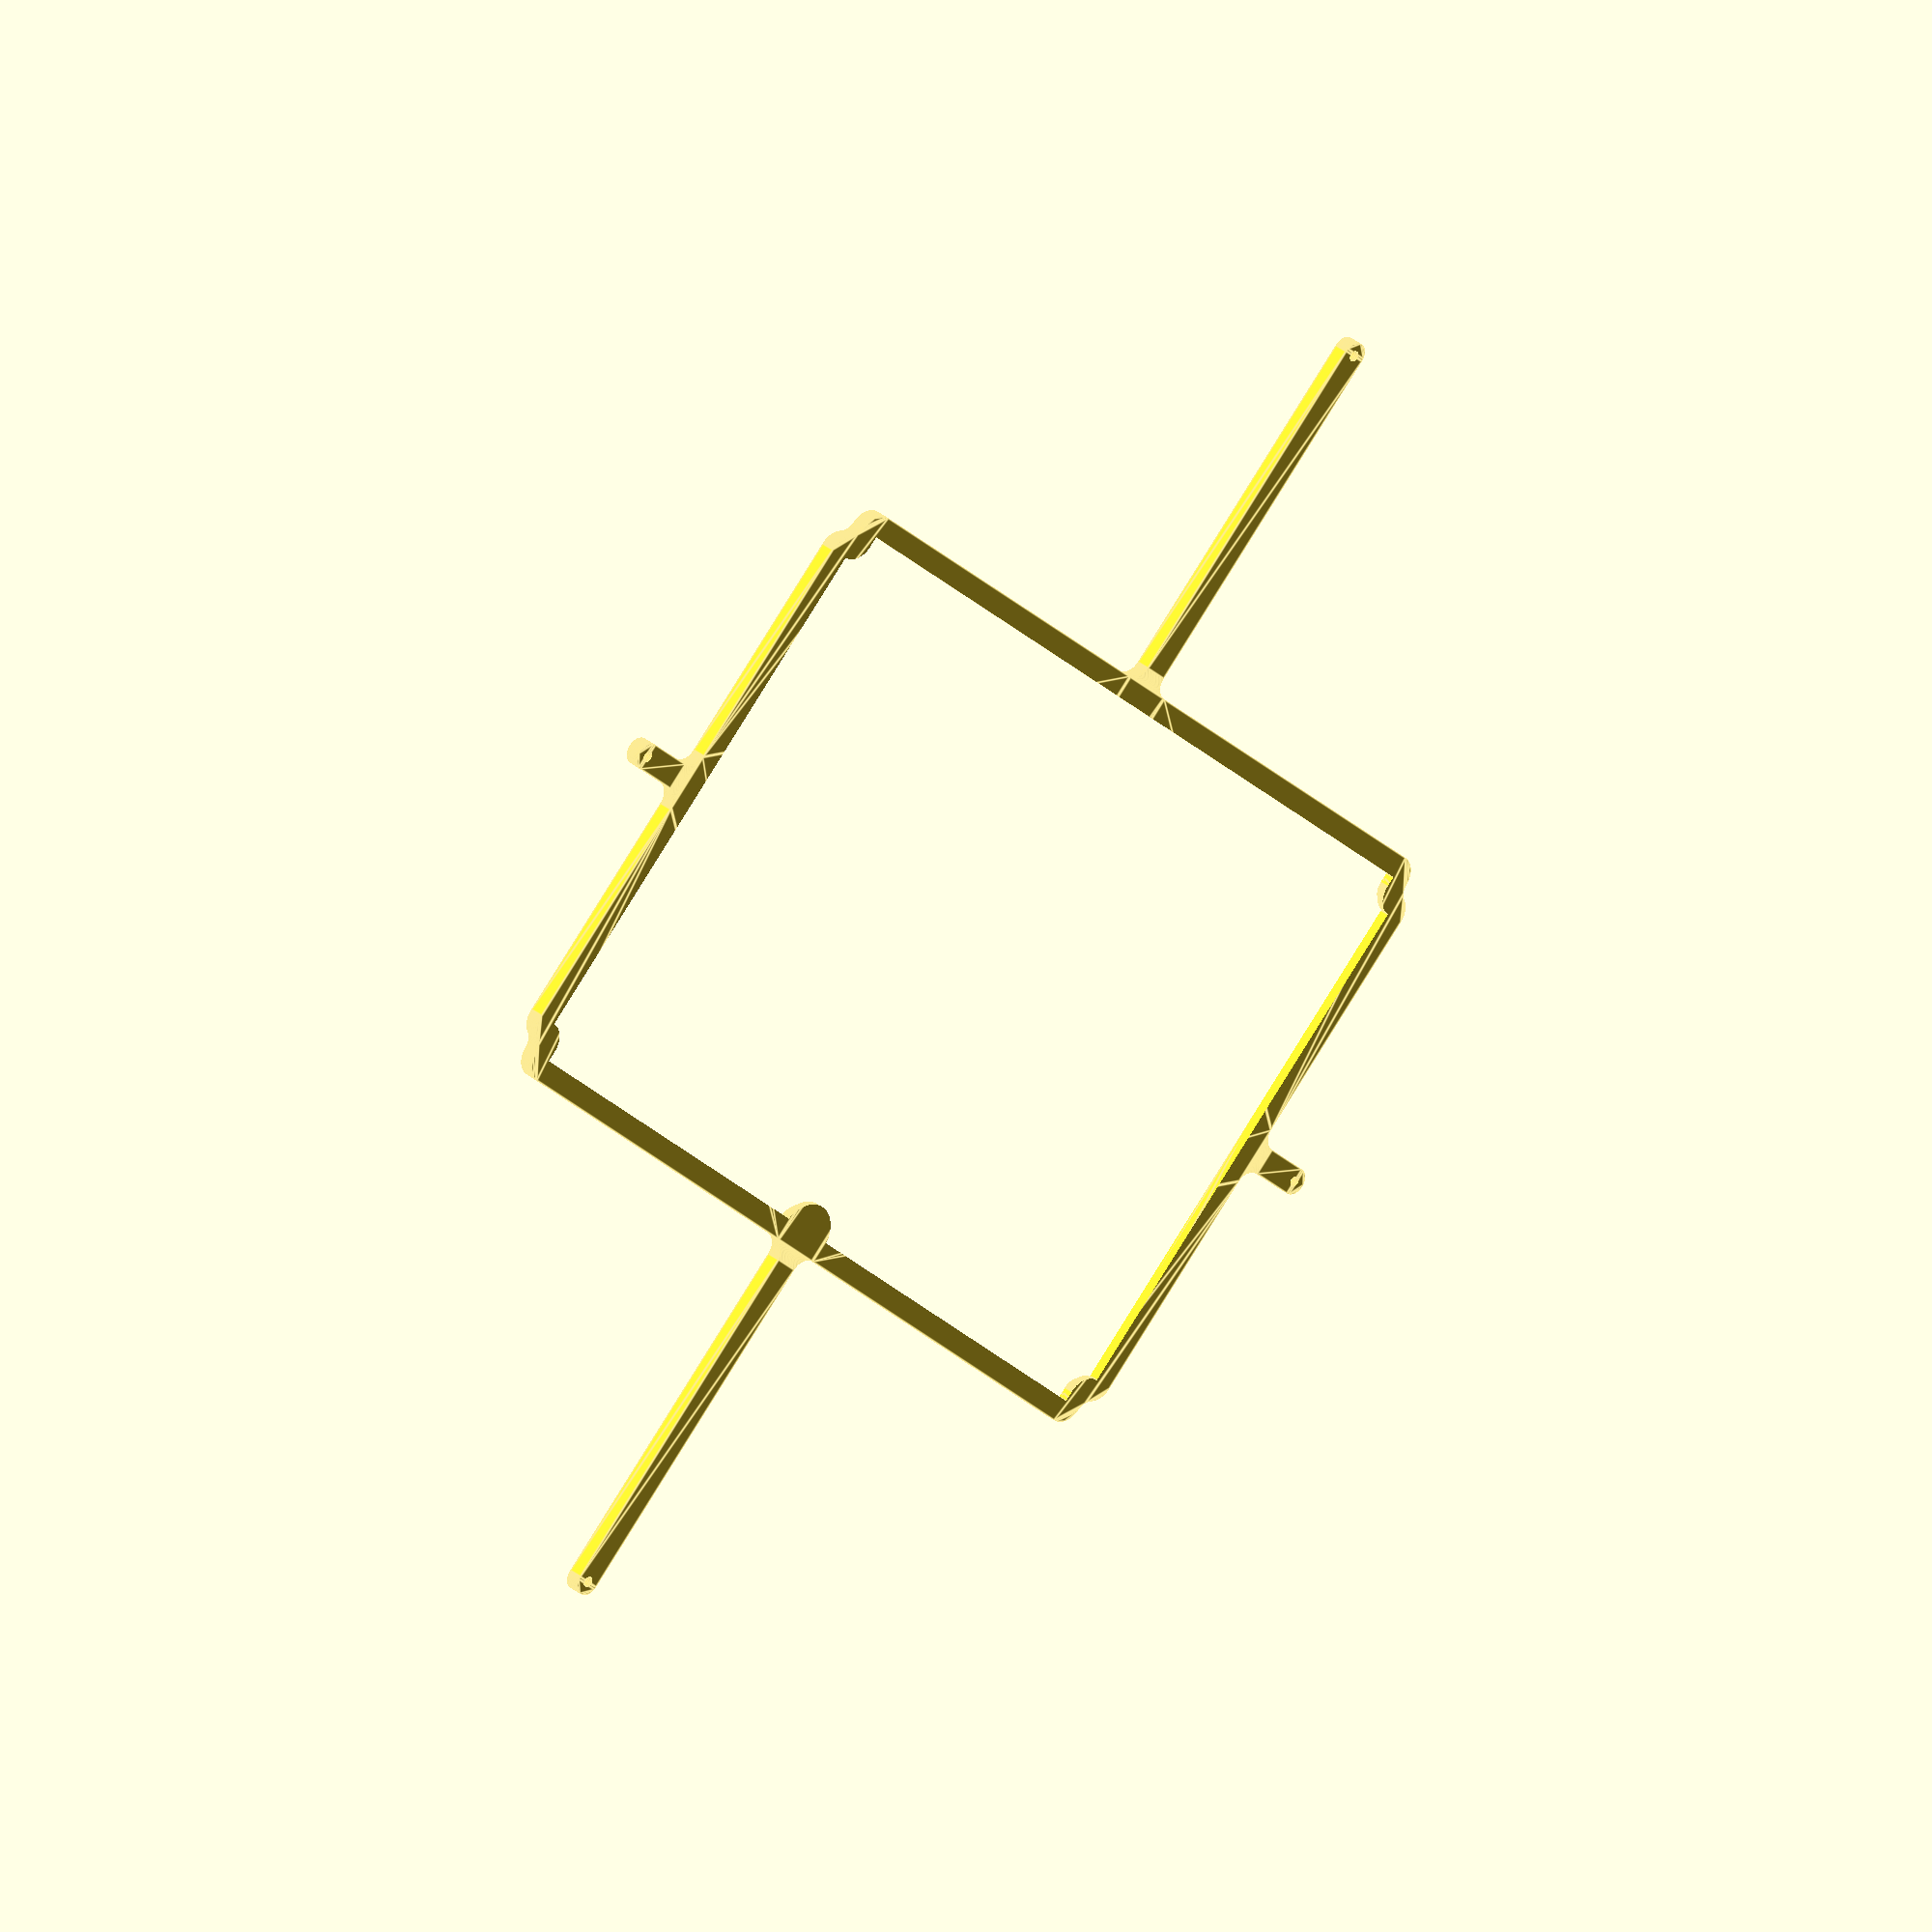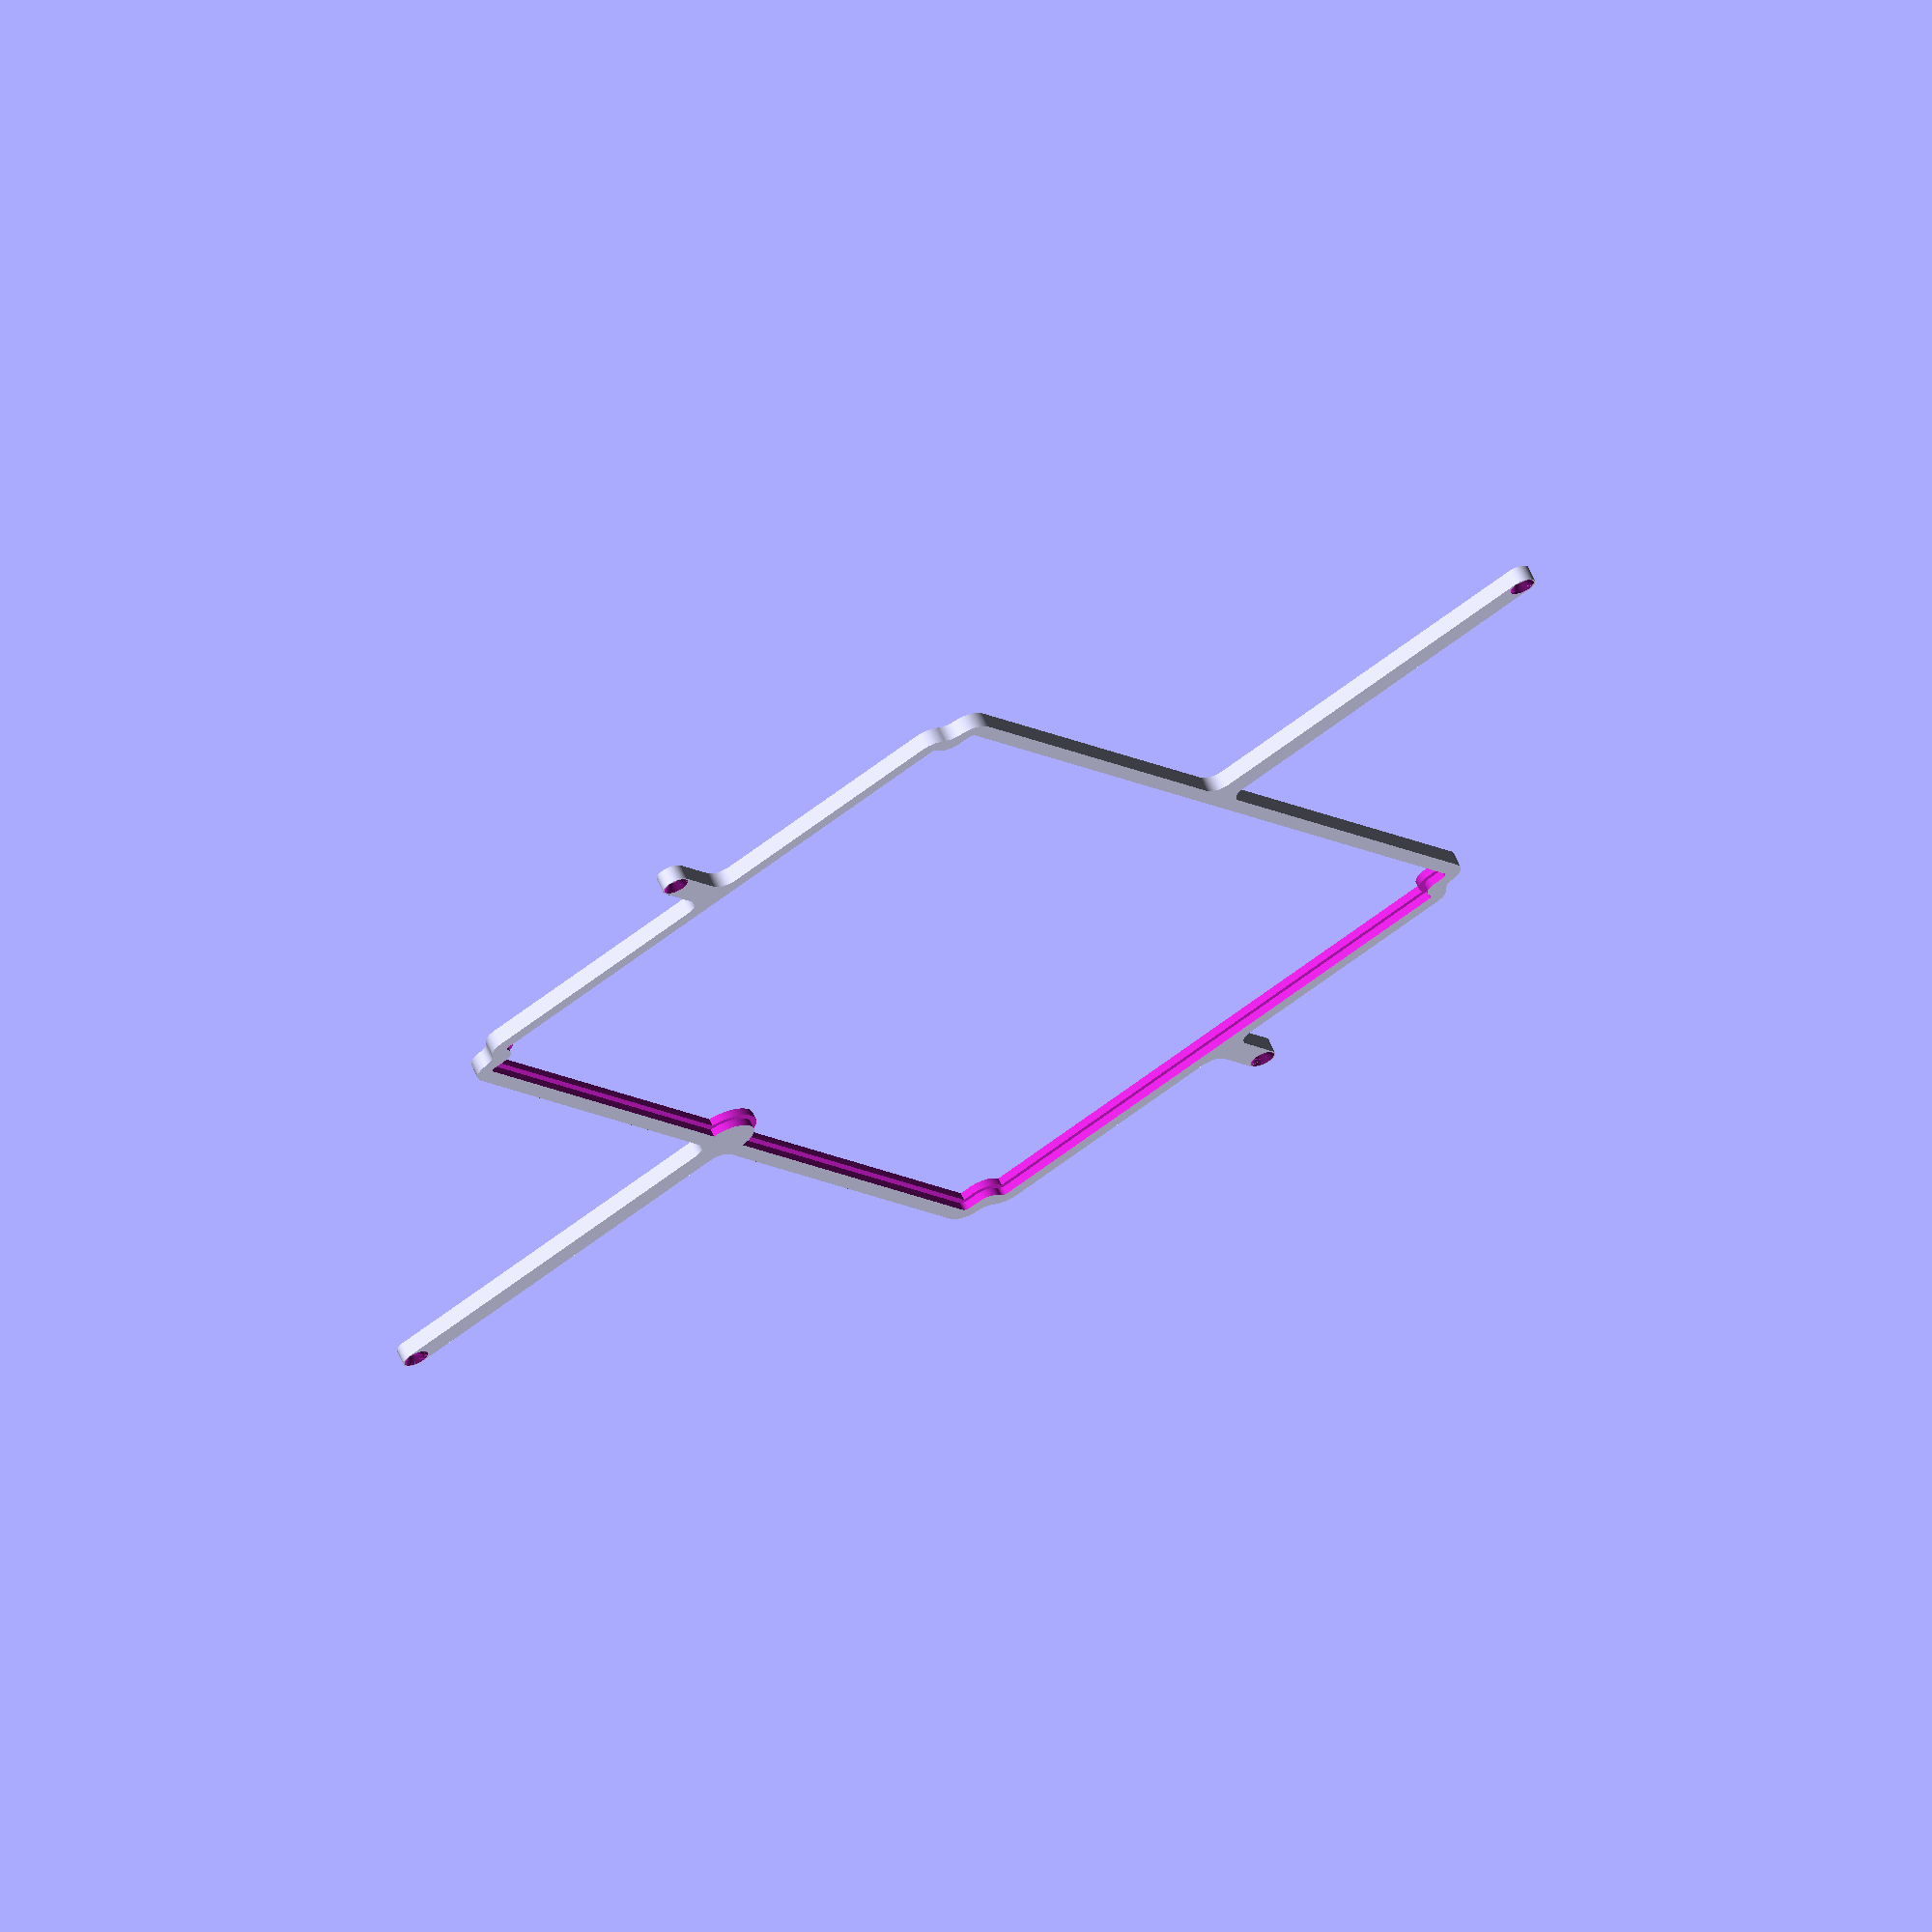
<openscad>
// Generated by SolidPython <Unknown> on 2024-10-04 17:33:56


scale(v = 0.0000010000) {
	translate(v = [-107000000, -80500000, 0]) {
		difference() {
			linear_extrude(convexity = 10, height = 2850000) {
				polygon(points = [[192995319.4878591895, 25825353.4629506171], [193006252.7035314441, 25970858.9474290162], [193024248.3315002322, 26115648.4073808677], [193049264.6897804737, 26259391.2755779251], [193081242.5673385262, 26401747.3280872777], [193120106.2759721577, 26542379.6234193258], [193165763.8294564784, 26680955.3000331819], [193218107.1612652838, 26817146.3641830683], [193277012.3803531528, 26950630.4662453271], [193342340.0643920600, 27081091.6636844836], [193413935.5897690952, 27208221.1688558608], [193491629.4975640774, 27331718.0798726454], [193575237.8946404457, 27451290.0928082392], [193664562.8889005780, 27566654.1935482360], [193759393.0576754212, 27677537.3276547976], [193859503.9481387734, 27783677.0466566309], [193964658.6085633039, 27884822.1292366609], [194074608.1491600573, 27980733.1758460701], [194189092.3311733305, 28071183.1753369793], [194307840.1828382015, 28155958.0422735214], [194430570.6407416761, 28234857.1236493476], [194556993.2150693238, 28307693.6738114171], [194686819.5035319328, 28374300.8509186469], [194807993.3677776754, 28432790.2754873000], [194808007.5728659034, 28432797.2713462301], [194850423.0508652329, 28454105.3620446101], [194850437.1434012651, 28454112.5819477774], [194853238.8353181183, 28455576.0662064180], [194853252.8117685914, 28455583.5083435997], [194894972.3280248642, 28478223.9470864423], [194894986.1848855019, 28478231.6095916927], [195021878.3950858116, 28549717.5350141451], [195021897.5874328911, 28549728.6292269938], [195079053.5076093972, 28583618.5498209894], [195079072.4493173957, 28583630.0667409040], [195151621.0875890255, 28628849.9787417315], [195151639.7693494260, 28628861.9127089791], [195207237.4268771708, 28665251.8344805315], [195207255.8395092487, 28665264.1796304323], [195315569.2182632685, 28739638.6226765737], [195315589.9200077355, 28739653.2270315140], [195377079.3325576782, 28784209.0235255472], [195377099.6576904953, 28784224.1476249695], [195477731.7956518829, 28861104.9294176325], [195477751.7311273813, 28861120.5635541379], [195536905.5083979368, 28908733.5606409423], [195536925.0414205194, 28908749.6947797760], [195644407.1609545350, 28999844.0034427494], [195644419.1590456665, 28999854.3365150429], [195680139.6858913600, 29031113.7585343160], [195680151.5188660324, 29031124.2802872136], [195682496.9466693997, 29033243.2970852889], [195682508.6115607917, 29033254.0048807152], [195717221.4373564124, 29065628.7979830876], [195717232.9312397838, 29065639.6891363040], [195818733.6501409709, 29163354.4943236858], [195818751.6776238680, 29163372.2948648967], [195872104.8762059510, 29217405.6462140717], [195872122.4469673634, 29217423.8977277242], [195958789.5628669262, 29309761.8250458874], [195958806.6656290591, 29309780.5158172548], [196009354.6414280236, 29366446.8109105937], [196009371.2652134895, 29366465.9289430194], [196091250.3052201867, 29463074.9585794471], [196091266.4393590391, 29463094.4916020334], [196138879.4364458323, 29522248.2688726000], [196138895.0705823302, 29522268.2043480873], [196215775.8523749709, 29622900.3423094265], [196215790.9764744043, 29622920.6674422361], [196260346.7729685605, 29684410.0799923949], [196260361.3773235083, 29684430.7817368619], [196332046.5490378141, 29788827.7067682222], [196332060.6242744625, 29788848.7718369365], [196373444.8460851312, 29852515.9772261381], [196373458.3831693530, 29852537.3920985013], [196442251.3845433295, 29964478.7551310100], [196442262.7812638283, 29964497.7694021873], [196475790.0216884315, 30021867.1870267652], [196475800.9941228628, 30021886.4492547810], [196517288.3384621441, 30096632.3228273541], [196517298.8812184036, 30096651.8235462233], [196548250.4044912457, 30155450.8808192313], [196548260.5123883188, 30155470.6104457527], [196606869.8854125738, 30273064.3483283669], [196606880.8983906806, 30273087.1641939096], [196639020.9427018166, 30341885.3066735603], [196639031.3741577864, 30341908.3942055516], [196689708.3491748273, 30457965.8196589388], [196689718.1924132407, 30457989.1640386693], [196718332.4164737463, 30528326.8711266369], [196718341.6651767194, 30528350.4573705234], [196768110.0459178090, 30660159.7414470389], [196768115.5217479467, 30660174.5988310017], [196784177.3846688271, 30704841.4104770645], [196784182.6245628893, 30704856.3527019434], [196785204.9784153700, 30707847.3485847190], [196785209.9810595512, 30707862.3719040938], [196799849.4722015262, 30753015.3651847653], [196799854.2363415360, 30753030.4658318944], [196841179.8597232997, 30887725.5731759407], [196841186.9833543897, 30887749.8857917450], [196861613.6805432439, 30960886.1756821088], [196861620.1859836578, 30960910.6609563045], [196892585.5081578195, 31083705.7366814949], [196892591.3912319839, 31083730.3788982257], [196909287.5786066651, 31157807.3941198885], [196909292.8355385661, 31157832.1774625592], [196933998.9454208314, 31282038.0144197606], [196934003.5728363395, 31282062.9229811989], [196946926.3915231824, 31356890.5088982359], [196946930.3864521682, 31356915.5266908966], [196965313.8638127148, 31482213.2902773842], [196965317.2236910164, 31482238.4012436122], [196974433.5009998083, 31557624.4765160419], [196974436.2236709297, 31557649.6645383798], [196986900.5709983110, 31688447.1639080122], [196986902.4292518497, 31688469.2540560327], [196991738.1819042265, 31754740.9782328419], [196991739.5500331223, 31754763.1041445620], [196996502.5571547151, 31848681.6016281545], [196996503.2557924688, 31848698.0547719821], [196998191.3750815392, 31898035.1336719468], [196998191.8026838601, 31898051.5960895382], [196999764.1254663169, 31986701.1016905233], [196999764.2434051335, 31986709.9681456275], [196999999.9606860280, 32013292.1227748394], [197000000.0000000000, 32013300.9899271540], [197000000.0000000000, 75000987.7275376767], [197003612.7277498245, 75148153.9405251741], [197014441.3045314252, 75294953.3743185103], [197032459.9446268678, 75441044.6486858875], [197057625.2395538986, 75586075.8169510961], [197089876.5639128685, 75729697.4863267690], [197129136.2214384675, 75871563.6596314609], [197175309.6321770251, 76011332.5688277781], [197228285.5603377223, 76148667.4983710498], [197287936.3822695017, 76283237.5963870138], [197354118.3939175308, 76414718.6717225611], [197426672.1570188403, 76542793.9749507159], [197505422.8832031786, 76667154.9614479542], [197590180.8550735116, 76787502.0347052366], [197680741.8832516670, 76903545.2680819035], [197776887.7982883453, 77015005.1032642722], [197878386.9762530327, 77121613.0237469375], [197984994.8967356682, 77223112.2017116100], [198096454.7319183052, 77319258.1167485118], [198212497.9652946889, 77409819.1449264437], [198332845.0385519862, 77494577.1167967916], [198457206.0250493586, 77573327.8429812044], [198585281.3282774985, 77645881.6060824990], [198716762.4036128521, 77712063.6177304536], [198851332.5016289055, 77771714.4396622777], [198988667.4311721325, 77824690.3678229302], [199128436.3403686285, 77870863.7785615474], [199270302.5136733651, 77910123.4360871762], [199413924.1830489039, 77942374.7604461163], [199558955.3513141274, 77967540.0553731471], [199705046.6256813407, 77985558.6954685748], [199851846.0594748259, 77996387.2722501755], [199999012.2724624872, 78000000.0000000000], [209464031.9769260883, 78000000.0000000000], [209464056.6185330153, 78000000.3036504984], [209537898.5018147826, 78001820.4389982969], [209537923.1284568310, 78001821.3497653753], [209708345.4017980695, 78010227.9659038186], [209708369.8483169079, 78010229.4721206725], [209744930.1312515736, 78012931.8570905924], [209744978.8769856095, 78012936.6630683690], [209781362.9726717472, 78017426.0676938444], [209781387.2426443398, 78017429.3645716757], [209951306.9105241299, 78042634.5663088113], [209951331.1419384480, 78042638.4651763886], [209987525.3508286178, 78048918.7561804950], [209987573.4901800156, 78048928.3316928446], [210023415.9422859848, 78056977.0234655738], [210023439.8212257326, 78056982.6943424195], [210189997.6769506633, 78098703.2653189451], [210190021.4095282257, 78098709.5205063373], [210225425.7572444677, 78108507.2230444402], [210225472.7262274027, 78108521.4709296376], [210260353.6773788333, 78120044.5807093978], [210260376.8854918480, 78120052.5648248196], [210422043.3885571361, 78177897.7645664960], [210422066.3937402964, 78177906.3158328384], [210456339.9170602858, 78191127.0726734549], [210456385.2633377612, 78191145.8557165861], [210489968.7909078300, 78206032.4096573144], [210489991.1046872735, 78206042.6301198900], [210645209.3182903826, 78279455.3777309358], [210645231.3745266199, 78279466.1427228749], [210678044.0006862879, 78295982.6307509840], [210678087.2875488698, 78296005.7680610716], [210710049.9638077021, 78314112.4005102366], [210710071.1683596671, 78314124.7588913441], [210857346.2562545538, 78402398.0494815260], [210857367.1511302590, 78402410.9245262742], [210888402.8766013682, 78422064.0809328556], [210888443.6871728897, 78422091.3496849537], [210918477.6940749586, 78443243.6838735640], [210918497.5851880312, 78443258.0611552298], [211056411.2077699602, 78545541.7746814638], [211056430.7400560677, 78545556.6357853264], [211085390.6738363206, 78568157.1899305284], [211085428.6150887012, 78568188.3275116384], [211113244.7087304294, 78592182.6548992097], [211113263.0948423147, 78592198.9126203656], [211240487.0685332119, 78707508.0010064691], [211240505.0501230955, 78707524.7050488740], [211267110.2922198772, 78732855.0012421608], [211267144.9987581074, 78732889.7077803761], [211292475.2949510515, 78759494.9498768151], [211292491.9989934564, 78759512.9314666986], [211407801.0873796642, 78886736.9051577002], [211407817.3451008201, 78886755.2912696004], [211431811.6724883020, 78914571.3849112391], [211431842.8100694418, 78914609.3261636049], [211454443.3642146289, 78943569.2599439025], [211454458.2253184915, 78943588.7922299951], [211556741.9388445616, 79081502.4148117006], [211556756.3161262572, 79081522.3059247732], [211577908.6503150761, 79111556.3128271550], [211577935.9190671742, 79111597.1233986914], [211597589.0754736662, 79142632.8488696516], [211597601.9505183995, 79142653.7437453419], [211685875.2411088645, 79289928.8316407055], [211685887.5994899869, 79289950.0361926705], [211703994.2319389284, 79321912.7124511302], [211704017.3692490160, 79321955.9993136972], [211720533.8572769463, 79354768.6254729927], [211720544.6222688556, 79354790.6817092150], [211793957.3698802590, 79510008.8953130543], [211793967.5903428197, 79510031.2090924829], [211808854.1442833543, 79543614.7366620898], [211808872.9273264706, 79543660.0829395652], [211822093.6841673553, 79577933.6062602252], [211822102.2354336977, 79577956.6114433706], [211879947.4351750910, 79739623.1145078391], [211879955.4192904830, 79739646.3226208240], [211891478.5290703177, 79774527.2737725228], [211891492.7769555449, 79774574.2427554578], [211901290.4794936478, 79809978.5904717296], [211901296.7346810400, 79810002.3230492920], [211943017.3056575656, 79976560.1787742078], [211943022.9765343964, 79976584.0577139556], [211951071.6683071852, 80012426.5098201931], [211951081.2438195348, 80012474.6491715908], [211957361.5348235667, 80048668.8580612391], [211957365.4336911440, 80048693.0894755423], [211982559.5839974284, 80218538.2546602041], [211982562.8870220482, 80218562.5744594634], [211987059.6474861801, 80255021.3451130837], [211987064.4584082663, 80255070.1912246794], [211989766.8552426696, 80291705.6912702769], [211989768.3602421880, 80291730.1881595552], [211998193.4564383030, 80463226.9610165209], [211998194.3598007858, 80463251.4874623269], [211999095.8826947808, 80499975.4587714821], [211999095.8826947808, 80500024.5412285179], [211998194.3598007858, 80536748.5125376880], [211998193.4564383030, 80536773.0389834940], [211989768.3602421880, 80708269.8118404150], [211989766.8552426696, 80708294.3087296933], [211987064.4584082663, 80744929.8087752908], [211987059.6474861801, 80744978.6548868865], [211982562.8870220482, 80781437.4255405366], [211982559.5839974284, 80781461.7453397959], [211957365.4336911440, 80951306.9105243832], [211957361.5348235667, 80951331.1419386864], [211951081.2438195348, 80987525.3508284092], [211951071.6683071852, 80987573.4901798069], [211943022.9765343964, 81023415.9422860742], [211943017.3056575358, 81023439.8212258220], [211901296.7346810102, 81189997.6769507676], [211901290.4794936180, 81190021.4095283300], [211891492.7769555449, 81225425.7572444826], [211891478.5290703475, 81225472.7262274176], [211879955.4192904532, 81260353.6773792803], [211879947.4351750314, 81260376.8854922652], [211822102.2354336977, 81422043.3885566145], [211822093.6841673553, 81422066.3937397599], [211808872.9273265004, 81456339.9170603901], [211808854.1442833543, 81456385.2633378655], [211793967.5903428793, 81489968.7909073830], [211793957.3698803186, 81489991.1046868116], [211720544.6222687662, 81645209.3182909787], [211720533.8572768271, 81645231.3745272011], [211704017.3692490160, 81678044.0006863326], [211703994.2319389284, 81678087.2875488997], [211685887.5994899869, 81710049.9638072848], [211685875.2411088943, 81710071.1683592498], [211597601.9505184293, 81857346.2562546134], [211597589.0754736960, 81857367.1511303037], [211577935.9190672040, 81888402.8766012639], [211577908.6503151059, 81888443.6871728003], [211556756.3161263764, 81918477.6940750480], [211556741.9388447106, 81918497.5851881206], [211454458.2253184915, 82056411.2077700198], [211454443.3642146289, 82056430.7400561124], [211431842.8100693822, 82085390.6738364398], [211431811.6724882722, 82085428.6150888056], [211407817.3451007307, 82113244.7087305039], [211407801.0873795748, 82113263.0948424041], [211292491.9989934564, 82240487.0685333163], [211292475.2949510515, 82240505.0501231998], [211267144.9987580776, 82267110.2922196388], [211267110.2922198772, 82267144.9987578541], [211240505.0501231253, 82292475.2949511111], [211240487.0685332119, 82292491.9989935160], [211113263.0948423445, 82407801.0873796046], [211113244.7087304592, 82407817.3451007605], [211085428.6150887012, 82431811.6724883616], [211085390.6738363206, 82431842.8100694716], [211056430.7400560081, 82454443.3642147034], [211056411.2077699304, 82454458.2253185660], [210918497.5851883292, 82556741.9388445467], [210918477.6940752566, 82556756.3161262125], [210888443.6871729493, 82577908.6503150016], [210888402.8766014278, 82577935.9190670997], [210857367.1511302292, 82597589.0754737258], [210857346.2562545538, 82597601.9505184740], [210710071.1683589816, 82685875.2411090434], [210710049.9638070166, 82685887.5994901508], [210678087.2875488400, 82703994.2319389284], [210678044.0006862879, 82704017.3692490160], [210645231.3745270073, 82720533.8572769165], [210645209.3182907999, 82720544.6222688556], [210489991.1046869755, 82793957.3698802441], [210489968.7909075618, 82793967.5903428197], [210456385.2633381486, 82808854.1442832500], [210456339.9170606732, 82808872.9273263812], [210422066.3937397599, 82822093.6841673404], [210422043.3885566294, 82822102.2354336828], [210260376.8854922056, 82879947.4351750463], [210260353.6773792207, 82879955.4192904681], [210225472.7262272835, 82891478.5290703923], [210225425.7572443485, 82891492.7769555897], [210190021.4095280766, 82901290.4794936925], [210189997.6769505143, 82901296.7346810848], [210023439.8212261796, 82943017.3056574613], [210023415.9422864616, 82943022.9765343070], [209987573.4901797473, 82951071.6683072001], [209987525.3508283496, 82951081.2438195497], [209951331.1419385076, 82957361.5348236114], [209951306.9105241895, 82957365.4336911887], [209781387.2426443696, 82982570.6354283243], [209781362.9726717770, 82982573.9323061556], [209744978.8769856095, 82987063.3369316310], [209744930.1312515736, 82987068.1429094076], [209708369.8483169079, 82989770.5278793275], [209708345.4017980695, 82989772.0340961814], [209537923.1284568310, 82998178.6502346247], [209537898.5018147826, 82998179.5610017031], [209464056.6185330153, 82999999.6963495016], [209464031.9769260883, 83000000.0000000000], [199999012.2724624872, 83000000.0000000000], [199851846.0594748259, 83003612.7277498245], [199705046.6256813407, 83014441.3045314252], [199558955.3513141274, 83032459.9446268529], [199413924.1830489039, 83057625.2395538837], [199270302.5136733651, 83089876.5639128238], [199128436.3403686285, 83129136.2214384526], [198988667.4311721325, 83175309.6321770698], [198851332.5016289055, 83228285.5603377223], [198716762.4036128521, 83287936.3822695464], [198585281.3282774985, 83354118.3939175010], [198457206.0250493586, 83426672.1570187956], [198332845.0385519862, 83505422.8832032084], [198212497.9652946889, 83590180.8550735563], [198096454.7319183052, 83680741.8832514882], [197984994.8967356682, 83776887.7982883900], [197878386.9762530327, 83878386.9762530625], [197776887.7982883453, 83984994.8967357278], [197680741.8832516670, 84096454.7319180965], [197590180.8550735116, 84212497.9652947634], [197505422.8832031786, 84332845.0385520458], [197426672.1570188403, 84457206.0250492841], [197354118.3939175308, 84585281.3282774389], [197287936.3822695017, 84716762.4036129862], [197228285.5603377223, 84851332.5016289502], [197175309.6321770251, 84988667.4311722219], [197129136.2214384675, 85128436.3403685391], [197089876.5639128685, 85270302.5136732310], [197057625.2395538986, 85413924.1830489039], [197032459.9446268678, 85558955.3513141125], [197014441.3045314252, 85705046.6256814897], [197003612.7277498245, 85851846.0594748259], [197000000.0000000000, 85999012.2724623233], [197000000.0000000000, 128986699.0100728422], [196999999.9606860280, 128986707.8772251606], [196999764.2434051335, 129013290.0318544060], [196999764.1254663169, 129013298.8983095139], [196998191.8026838601, 129101948.4039105177], [196998191.3750815392, 129101964.8663281053], [196996503.2557924688, 129151301.9452280551], [196996502.5571547151, 129151318.3983718753], [196991739.5500331223, 129245236.8958552778], [196991738.1819042265, 129245259.0217670053], [196986902.4292518497, 129311530.7459439933], [196986900.5709983110, 129311552.8360920101], [196974436.2236709297, 129442350.3354615867], [196974433.5009998083, 129442375.5234839171], [196965317.2236910164, 129517761.5987563133], [196965313.8638127148, 129517786.7097225487], [196946930.3864521384, 129643084.4733092189], [196946926.3915231526, 129643109.4911018759], [196934003.5728363097, 129717937.0770189166], [196933998.9454208314, 129717961.9855803549], [196906512.2284382284, 129856146.8598602265], [196906509.0164486170, 129856162.3650108725], [196896512.6883642375, 129902564.7456391752], [196896509.2312710285, 129902580.1979878694], [196895794.7168199718, 129905659.2778621018], [196895791.0154899359, 129905674.6735345423], [196884330.4271762371, 129951737.2659343630], [196884326.4825374484, 129951752.6010704488], [196848148.3713555634, 130087920.5979041457], [196848141.5562854111, 130087944.9988103956], [196826790.0903535485, 130160816.6789029539], [196826782.6593293548, 130160840.8993341327], [196786656.1089622080, 130285953.6714682728], [196786649.1052396297, 130285974.7041955292], [196764958.3154569268, 130348782.6301899105], [196764950.8472268283, 130348803.5024989694], [196735260.5229996145, 130428969.7672477812], [196735252.5939320922, 130428990.4688813835], [196710799.3021777570, 130490775.2764920294], [196710790.9161694050, 130490795.7972768545], [196659742.2451908886, 130611863.4601217806], [196659732.1070184708, 130611886.6779353619], [196628466.0980435610, 130681086.4144938886], [196628455.3749544919, 130681109.3680288643], [196573405.4477265477, 130795157.5478126854], [196573394.1466034353, 130795180.2223363668], [196538663.3581862152, 130862707.5441619158], [196538651.4862826765, 130862729.9251206368], [196477895.7697284520, 130973843.4918238968], [196477883.3346644938, 130973865.5648524910], [196439776.9202409387, 131039547.1302779466], [196439763.9299979806, 131039568.8812088370], [196373458.3831693530, 131147462.6079014391], [196373444.8460851610, 131147484.0227738023], [196332060.6242741942, 131211151.2281634361], [196332046.5490375459, 131211172.2932321578], [196260361.3773233891, 131315569.2182632834], [196260346.7729684711, 131315589.9200077504], [196215790.9764744043, 131377079.3325577229], [196215775.8523750007, 131377099.6576905251], [196130242.3426232636, 131489057.6757147163], [196130232.6305067539, 131489070.1817679107], [196100822.5447271168, 131526328.1253166646], [196100812.6358091533, 131526340.4760218412], [196098815.1327225268, 131528790.2199252993], [196098805.0294875503, 131528802.4121858180], [196068229.9649749398, 131565110.4406799525], [196068219.6699560583, 131565122.4714388698], [195975771.2080688179, 131671442.0885617435], [195975754.3434514999, 131671460.9944891185], [195924492.6386842132, 131727482.4589590132], [195924475.3005407155, 131727500.9315924793], [195836645.5056765079, 131818733.6501407772], [195836627.7051352859, 131818751.6776236743], [195782594.3537859023, 131872104.8762059808], [195782576.1022722721, 131872122.4469673932], [195690238.1749542654, 131958789.5628667772], [195690219.4841828942, 131958806.6656289250], [195633553.1890896261, 132009354.6414278448], [195633534.0710572004, 132009371.2652133107], [195533300.7508235872, 132094321.9998216629], [195533283.6815988719, 132094336.1444076747], [195481652.7849946916, 132136164.0829775184], [195481635.4064238071, 132136177.8457178026], [195414033.8143713772, 132188505.3729700893], [195414016.1349946260, 132188518.7471012175], [195360582.0497593880, 132228017.1580083817], [195360564.0782648921, 132228030.1369579583], [195253201.4803261459, 132303770.6040775031], [195253180.5952365696, 132303784.9450133294], [195190042.7061020732, 132345972.3105693012], [195190021.4644201994, 132345986.1178267598], [195082976.2772545218, 132413653.0204028487], [195082954.6926143169, 132413666.2851197571], [195017761.0855059624, 132452601.6218882054], [195017739.1717615426, 132452614.3355506212], [194907404.1039525568, 132514772.6383844018], [194907381.8751691878, 132514784.7928320616], [194840299.9011430740, 132550368.1543609202], [194840277.3715883195, 132550379.7417924851], [194726935.6516711414, 132606869.8854127973], [194726912.8358055949, 132606880.8983909041], [194721128.8483627439, 132609582.9715284705], [194588942.1146335304, 132675346.8420252204], [194460162.6171187758, 132747530.1144009680], [194335091.3956243992, 132825963.3557273746], [194214031.5272536576, 132910456.5037399083], [194097276.3686533570, 133000804.8115896583], [193985108.8451429307, 133096789.3439922333], [193877800.7651177347, 133198177.5077609122], [193775612.1613947451, 133304723.6154337674], [193678790.6610910296, 133416169.4806326479], [193587570.8855640888, 133532245.0437107533], [193502173.8818701804, 133652669.0261692107], [193422806.5871142447, 133777149.6122625768], [193349661.3269925117, 133905385.1561370194], [193282915.3497422338, 134037064.9127892703], [193222730.3966272771, 134171869.7910748571], [193169252.3100005686, 134309473.1269419789], [193122610.6798938215, 134449541.4750156105], [193082918.5299904943, 134591735.4166132510], [193050272.0437423289, 134735710.3822381496], [193024750.3312943876, 134881117.4865515828], [193006415.2377824485, 135027604.3738040924], [192995310.2674011588, 135174828.3489897847], [192991017.6740337610, 135259471.0776442587], [192991016.9523103833, 135259483.7246954739], [192988613.2618204057, 135297382.8372873366], [192988612.3799500465, 135297395.4741815031], [192988011.6472844183, 135305283.9732180834], [192988010.3199694157, 135305299.7518368065], [192983657.0474362969, 135352566.6167781353], [192983655.4704513848, 135352582.3724022806], [192968514.1706418395, 135492658.4950302243], [192968511.1291358769, 135492683.6465440691], [192958440.6779437363, 135567948.1990884244], [192958437.0002577305, 135567973.2654809058], [192937718.7252769768, 135697719.5520455241], [192937714.9872581959, 135697741.4027883410], [192925785.1932713389, 135763109.6362394989], [192925780.9718098342, 135763131.3987533450], [192905703.4240016639, 135860829.8776909411], [192905700.7954861224, 135860842.2696115077], [192897585.8451860547, 135897940.3564202785], [192897583.0599083304, 135897952.7140502036], [192895794.7168199420, 135905659.2778622210], [192895791.0154899359, 135905674.6735346615], [192884330.4271761775, 135951737.2659347057], [192884326.4825373590, 135951752.6010707915], [192848148.3713555932, 136087920.5979039967], [192848141.5562854707, 136087944.9988102615], [192826790.0903535783, 136160816.6789028347], [192826782.6593293846, 136160840.8993339837], [192788107.0264697969, 136281429.7761956155], [192788098.9842611253, 136281453.8006058633], [192763084.0327542722, 136353150.5164161026], [192763075.3845230341, 136353174.3293853402], [192716663.4783757925, 136476094.1437493265], [192716655.4183522761, 136476114.7947484851], [192691811.2992944717, 136537743.4867467284], [192691802.7834846675, 136537763.9540066719], [192658090.2118973136, 136616323.5356847644], [192658081.2444861531, 136616343.8091472983], [192630529.9892039299, 136676810.7774980962], [192630520.5745982528, 136676830.8472003043], [192573405.4477269053, 136795157.5478120148], [192573394.1466037929, 136795180.2223356664], [192538663.3581866622, 136862707.5441610515], [192538651.4862831235, 136862729.9251197875], [192477895.7697280943, 136973843.4918245077], [192477883.3346641064, 136973865.5648531020], [192439776.9202402830, 137039547.1302790940], [192439763.9299973249, 137039568.8812099993], [192373458.3831698895, 137147462.6079006493], [192373444.8460856974, 137147484.0227729976], [192332060.6242749095, 137211151.2281623781], [192332046.5490382612, 137211172.2932310998], [192252293.4014901519, 137327318.8151196241], [192252284.3352602720, 137327331.7970319986], [192224799.0809879899, 137366031.5166779160], [192224789.8103409708, 137366044.3534095287], [192222918.9485276341, 137368592.1249556243], [192222909.4757879376, 137368604.8132879138], [192194212.6256172359, 137406414.8422919512], [192194202.9531598985, 137406427.3790436387], [192107258.1484485567, 137517292.9734559655], [192107242.2630463541, 137517312.7092965543], [192058883.7929230630, 137575858.6333570480], [192058867.4126564860, 137575877.9604435861], [191972653.8515021205, 137675027.1796475649], [191972639.1209973991, 137675043.7458775640], [191927937.5269237459, 137724207.6901480556], [191927922.4328180552, 137724223.9257792234], [191869024.2415525019, 137786184.7878005803], [191869008.7912635505, 137786200.6848543286], [191822172.0471481979, 137833335.0176670551], [191822156.2482686639, 137833350.5683310628], [191727500.9315921962, 137924475.3005410433], [191727482.4589587450, 137924492.6386845410], [191671460.9944897890, 137975754.3434509337], [191671442.0885624290, 137975771.2080682516], [191575877.9604435563, 138058867.4126564860], [191575858.6333570182, 138058883.7929230630], [191517312.7092956603, 138107242.2630470991], [191517292.9734550714, 138107258.1484493017], [191417642.7475151420, 138185407.4559933841], [191417622.6155878901, 138185422.8363351524], [191356702.5184814930, 138230753.9363173842], [191356682.0033892989, 138230768.8017268479], [191241555.0220795572, 138311986.7631945610], [191241542.0115167797, 138311995.7882613242], [191202327.0398037136, 138338740.7596882284], [191202313.8879704177, 138338749.5776162446], [191199674.6288746595, 138340488.9956808984], [191199661.3390683532, 138340497.6042593122], [191159619.1849505901, 138365987.4727706313], [191159605.7605033815, 138365995.8698410094], [191039568.8812085688, 138439763.9299981296], [191039547.1302776933, 138439776.9202411175], [190973865.5648522377, 138477883.3346646428], [190973843.4918236434, 138477895.7697286010], [190858561.4963885844, 138540930.7387811542], [190858541.9292876720, 138540941.1578169763], [190799548.0180375278, 138571519.6529498696], [190799528.2247877717, 138571529.6356854439], [190722776.9874990880, 138609177.9149455428], [190722756.9778274000, 138609187.4564750493], [190662465.7197941840, 138637121.1303105950], [190662445.5035338998, 138637130.2259450853], [190542034.1803400517, 138689708.3491752446], [190542010.8359603286, 138689718.1924136579], [190471673.1288727820, 138718332.4164739847], [190471649.5426288843, 138718341.6651769280], [190339840.2585527897, 138768110.0459178984], [190339825.4011688232, 138768115.5217480063], [190295158.5895239115, 138784177.3846684992], [190295143.6472990513, 138784182.6245625615], [190292152.6514160931, 138785204.9784151018], [190292137.6280967295, 138785209.9810592532], [190246984.6348164082, 138799849.4722011089], [190246969.5341692865, 138799854.2363411188], [190107732.5159162879, 138842573.3572548926], [190107711.2520186007, 138842579.6241840124], [190043769.5437813401, 138860656.7886960506], [190043748.1461906731, 138860662.5827325583], [189960989.4683416486, 138882090.2890226543], [189960967.9475733638, 138882095.6073191762], [189896287.8479297459, 138897320.9361940324], [189896266.2145597339, 138897325.7761370838], [189767735.8198325634, 138924589.0009346008], [189767710.9718843400, 138924593.9434922338], [189693053.0808348954, 138938463.5563621223], [189693028.1156525910, 138938467.8678676188], [189567973.2654786408, 138958437.0002580881], [189567948.1990861595, 138958440.6779440641], [189492683.6465433538, 138968511.1291359961], [189492658.4950295091, 138968514.1706419587], [189352582.3724026382, 138983655.4704513848], [189352566.6167784929, 138983657.0474362969], [189305299.7518394887, 138988010.3199692070], [189305283.9732207656, 138988011.6472842395], [189297395.4741817117, 138988612.3799500465], [189297382.8372875452, 138988613.2618204057], [189259483.7246962190, 138991016.9523103535], [189259471.0776450038, 138991017.6740337014], [189151318.3983714879, 138996502.5571547449], [189151301.9452276528, 138996503.2557924986], [189101964.8663272858, 138998191.3750815690], [189101948.4039096832, 138998191.8026838601], [189013298.8983096182, 138999764.1254663169], [189013290.0318545103, 138999764.2434051335], [188986707.8772253096, 138999999.9606860280], [188986699.0100730062, 139000000.0000000000], [112499012.2724618614, 139000000.0000000000], [112351846.0594751239, 139003612.7277498245], [112205046.6256813407, 139014441.3045314550], [112058955.3513144106, 139032459.9446268082], [111913924.1830489039, 139057625.2395538986], [111770302.5136730224, 139089876.5639129281], [111628436.3403686732, 139129136.2214384079], [111488667.4311720878, 139175309.6321770549], [111351332.5016286969, 139228285.5603378117], [111216762.4036131352, 139287936.3822694123], [111085281.3282774091, 139354118.3939175308], [110957206.0250493437, 139426672.1570188105], [110832845.0385520458, 139505422.8832031786], [110712497.9652947187, 139590180.8550735414], [110596454.7319182456, 139680741.8832515478], [110484994.8967356682, 139776887.7982884049], [110378386.9762531966, 139878386.9762528837], [110276887.7982882559, 139984994.8967358172], [110180741.8832514286, 140096454.7319183946], [110090180.8550736308, 140212497.9652945697], [110005422.8832032681, 140332845.0385519266], [109926672.1570187211, 140457206.0250494778], [109854118.3939174861, 140585281.3282774985], [109787936.3822695315, 140716762.4036128819], [109728285.5603377968, 140851332.5016287267], [109675309.6321770549, 140988667.4311721623], [109629136.2214384377, 141128436.3403686881], [109589876.5639128387, 141270302.5136732757], [109557625.2395538837, 141413924.1830489039], [109532459.9446268529, 141558955.3513140976], [109514441.3045314252, 141705046.6256813407], [109503612.7277498245, 141851846.0594748259], [109500000.0000000000, 141999012.2724624872], [109500000.0000000000, 207964031.9769260883], [109499999.6963495016, 207964056.6185330153], [109498179.5610017031, 208037898.5018147826], [109498178.6502346247, 208037923.1284568310], [109489772.0340961814, 208208345.4017979503], [109489770.5278793275, 208208369.8483168185], [109487068.1429094076, 208244930.1312516928], [109487063.3369316310, 208244978.8769857287], [109482573.9323061854, 208281362.9726716280], [109482570.6354283541, 208281387.2426441908], [109457365.4336911291, 208451306.9105245769], [109457361.5348235518, 208451331.1419388950], [109451081.2438195944, 208487525.3508281410], [109451071.6683072448, 208487573.4901795387], [109443022.9765343964, 208523415.9422860444], [109443017.3056575507, 208523439.8212257922], [109401296.7346809804, 208689997.6769508719], [109401290.4794935882, 208690021.4095284343], [109391492.7769555300, 208725425.7572445273], [109391478.5290703326, 208725472.7262274623], [109379955.4192903638, 208760353.6773795784], [109379947.4351749420, 208760376.8854925632], [109322102.2354337126, 208922043.3885565996], [109322093.6841673702, 208922066.3937397599], [109308872.9273265153, 208956339.9170603752], [109308854.1442833841, 208956385.2633378208], [109293967.5903426558, 208989968.7909079194], [109293957.3698800802, 208989991.1046873629], [109220544.6222691387, 209145209.3182902932], [109220533.8572771996, 209145231.3745265007], [109204017.3692489862, 209178044.0006863773], [109203994.2319388986, 209178087.2875489593], [109185887.5994901359, 209210049.9638070762], [109185875.2411090285, 209210071.1683590412], [109097601.9505181462, 209357346.2562550902], [109097589.0754733980, 209357367.1511307955], [109077935.9190673530, 209388402.8766010404], [109077908.6503152549, 209388443.6871725619], [109056756.3161260784, 209418477.6940754652], [109056741.9388444126, 209418497.5851885378], [108954458.2253182083, 209556411.2077703774], [108954443.3642143458, 209556430.7400564551], [108931842.8100694865, 209585390.6738363206], [108931811.6724883765, 209585428.6150887012], [108907817.3451010287, 209613244.7087301612], [108907801.0873798728, 209613263.0948420465], [108792491.9989938438, 209740487.0685328543], [108792475.2949514389, 209740505.0501227677], [108767144.9987577051, 209767110.2922200263], [108767110.2922194898, 209767144.9987582266], [108740505.0501236469, 209792475.2949506342], [108740487.0685337633, 209792491.9989930391], [108613263.0948419422, 209907801.0873799920], [108613244.7087300420, 209907817.3451011479], [108585428.6150887609, 209931811.6724883020], [108585390.6738363951, 209931842.8100694120], [108556430.7400560975, 209954443.3642146289], [108556411.2077700049, 209954458.2253184915], [108418497.5851884931, 210056741.9388444126], [108418477.6940754205, 210056756.3161260784], [108388443.6871726215, 210077908.6503151953], [108388402.8766010851, 210077935.9190672934], [108357367.1511307508, 210097589.0754733980], [108357346.2562550604, 210097601.9505181611], [108210071.1683594286, 210185875.2411087751], [108210049.9638074636, 210185887.5994898677], [108178087.2875487953, 210203994.2319389284], [108178044.0006862283, 210204017.3692490160], [108145231.3745260984, 210220533.8572773635], [108145209.3182898760, 210220544.6222693026], [107989991.1046872139, 210293957.3698801398], [107989968.7909077853, 210293967.5903427005], [107956385.2633381337, 210308854.1442832351], [107956339.9170606583, 210308872.9273263812], [107922066.3937396556, 210322093.6841673851], [107922043.3885565102, 210322102.2354337275], [107760376.8854926229, 210379947.4351749122], [107760353.6773796380, 210379955.4192903340], [107725472.7262274921, 210391478.5290703177], [107725425.7572445571, 210391492.7769555151], [107690021.4095275849, 210401290.4794938266], [107689997.6769500226, 210401296.7346812189], [107523439.8212261200, 210443017.3056574762], [107523415.9422863722, 210443022.9765343368], [107487573.4901798218, 210451071.6683072150], [107487525.3508284241, 210451081.2438195646], [107451331.1419390440, 210457361.5348235369], [107451306.9105247408, 210457365.4336911142], [107281461.7453393936, 210482559.5839974880], [107281437.4255401343, 210482562.8870221078], [107244978.6548867226, 210487059.6474862099], [107244929.8087751269, 210487064.4584082961], [107208294.3087298870, 210489766.8552426696], [107208269.8118406087, 210489768.3602421880], [107036773.0389834493, 210498193.4564383030], [107036748.5125376433, 210498194.3598007858], [107000024.5412285179, 210499095.8826947808], [106999975.4587714821, 210499095.8826947808], [106963251.4874623567, 210498194.3598007858], [106963226.9610165507, 210498193.4564383030], [106791730.1881593913, 210489768.3602421880], [106791705.6912701130, 210489766.8552426696], [106755070.1912248731, 210487064.4584082961], [106755021.3451132774, 210487059.6474862099], [106718562.5744598657, 210482562.8870221078], [106718538.2546606064, 210482559.5839974880], [106548693.0894752592, 210457365.4336911142], [106548668.8580609560, 210457361.5348235369], [106512474.6491715759, 210451081.2438195646], [106512426.5098201782, 210451071.6683072150], [106476584.0577136278, 210443022.9765343368], [106476560.1787738800, 210443017.3056574762], [106310002.3230499774, 210401296.7346812189], [106309978.5904724151, 210401290.4794938266], [106274574.2427554429, 210391492.7769555151], [106274527.2737725079, 210391478.5290703177], [106239646.3226203620, 210379955.4192903340], [106239623.1145073771, 210379947.4351749122], [106077956.6114434898, 210322102.2354337275], [106077933.6062603444, 210322093.6841673851], [106043660.0829393417, 210308872.9273263812], [106043614.7366618663, 210308854.1442832351], [106010031.2090922147, 210293967.5903427005], [106010008.8953127861, 210293957.3698801398], [105854790.6817101240, 210220544.6222693026], [105854768.6254739016, 210220533.8572773635], [105821955.9993137717, 210204017.3692490160], [105821912.7124512047, 210203994.2319389284], [105789950.0361925364, 210185887.5994898677], [105789928.8316405714, 210185875.2411087751], [105642653.7437449396, 210097601.9505181611], [105642632.8488692492, 210097589.0754733980], [105611597.1233989149, 210077935.9190672934], [105611556.3128273785, 210077908.6503151953], [105581522.3059245795, 210056756.3161260784], [105581502.4148115069, 210056741.9388444126], [105443588.7922299951, 209954458.2253185213], [105443569.2599439025, 209954443.3642146587], [105414609.3261634260, 209931842.8100692928], [105414571.3849110603, 209931811.6724881828], [105386755.2912702709, 209907817.3451014161], [105386736.9051583707, 209907801.0873802602], [105259512.9314662367, 209792491.9989930391], [105259494.9498763531, 209792475.2949506342], [105232889.7077805102, 209767144.9987582266], [105232855.0012422949, 209767110.2922200263], [105207524.7050485611, 209740505.0501227677], [105207508.0010061562, 209740487.0685328543], [105092198.9126201272, 209613263.0948420465], [105092182.6548989713, 209613244.7087301612], [105068188.3275116235, 209585428.6150887012], [105068157.1899305135, 209585390.6738363206], [105045556.6357856542, 209556430.7400564551], [105045541.7746817917, 209556411.2077703774], [104943258.0611554086, 209418497.5851882696], [104943243.6838737428, 209418477.6940751970], [104922091.3496848941, 209388443.6871728003], [104922064.0809327960, 209388402.8766012788], [104902410.9245263040, 209357367.1511303186], [104902398.0494815558, 209357346.2562546134], [104814124.7588911653, 209210071.1683593392], [104814112.4005100578, 209210049.9638073742], [104796005.7680611014, 209178087.2875488997], [104795982.6307510138, 209178044.0006863177], [104779466.1427230686, 209145231.3745269775], [104779455.3777311295, 209145209.3182907701], [104706042.6301199198, 208989991.1046873629], [104706032.4096573442, 208989968.7909079194], [104691145.8557166308, 208956385.2633378506], [104691127.0726734996, 208956339.9170604050], [104677906.3158324957, 208922066.3937393725], [104677897.7645661533, 208922043.3885562122], [104620052.5648249984, 208760376.8854923546], [104620044.5807095766, 208760353.6773793697], [104608521.4709296674, 208725472.7262274921], [104608507.2230444700, 208725425.7572445571], [104598709.5205064416, 208690021.4095285535], [104598703.2653190494, 208689997.6769509912], [104556982.6943424493, 208523439.8212257922], [104556977.0234656036, 208523415.9422860444], [104548928.3316927552, 208487573.4901795387], [104548918.7561804056, 208487525.3508281410], [104542638.4651764482, 208451331.1419388950], [104542634.5663088709, 208451306.9105245769], [104517429.3645716459, 208281387.2426441908], [104517426.0676938146, 208281362.9726716280], [104512936.6630683690, 208244978.8769857287], [104512931.8570905924, 208244930.1312516928], [104510229.4721206725, 208208369.8483168185], [104510227.9659038186, 208208345.4017979503], [104501821.3497653753, 208037923.1284568310], [104501820.4389982969, 208037898.5018147826], [104500000.3036504984, 207964056.6185330153], [104500000.0000000000, 207964031.9769260883], [104500000.0000000000, 141999012.2724624872], [104496387.2722501755, 141851846.0594748259], [104485558.6954685748, 141705046.6256813407], [104467540.0553731471, 141558955.3513140976], [104442374.7604461163, 141413924.1830489039], [104410123.4360871613, 141270302.5136732757], [104370863.7785615623, 141128436.3403686881], [104324690.3678229451, 140988667.4311721623], [104271714.4396622032, 140851332.5016287267], [104212063.6177304685, 140716762.4036128819], [104145881.6060825139, 140585281.3282774985], [104073327.8429812789, 140457206.0250494778], [103994577.1167967319, 140332845.0385519266], [103909819.1449263692, 140212497.9652945697], [103819258.1167485714, 140096454.7319183946], [103723112.2017117441, 139984994.8967358172], [103621613.0237468034, 139878386.9762528837], [103515005.1032643318, 139776887.7982884049], [103403545.2680817544, 139680741.8832515478], [103287502.0347052813, 139590180.8550735414], [103167154.9614479542, 139505422.8832031786], [103042793.9749506563, 139426672.1570188105], [102914718.6717225909, 139354118.3939175308], [102783237.5963868648, 139287936.3822694123], [102648667.4983713031, 139228285.5603378117], [102511332.5688279122, 139175309.6321770549], [102371563.6596313268, 139129136.2214384079], [102229697.4863269776, 139089876.5639129281], [102086075.8169510961, 139057625.2395538986], [101941044.6486855894, 139032459.9446268082], [101794953.3743186593, 139014441.3045314550], [101648153.9405248761, 139003612.7277498245], [101500987.7275381386, 139000000.0000000000], [25013300.9899269938, 139000000.0000000000], [25013292.1227746904, 138999999.9606860280], [24986709.9681454897, 138999764.2434051335], [24986701.1016903818, 138999764.1254663169], [24898051.5960911214, 138998191.8026838899], [24898035.1336735189, 138998191.3750815988], [24848698.0547715127, 138996503.2557924390], [24848681.6016276777, 138996502.5571546853], [24754763.1041439176, 138991739.5500330627], [24754740.9782322049, 138991738.1819041669], [24688469.2540538311, 138986902.4292516708], [24688447.1639057994, 138986900.5709981024], [24543461.0397824049, 138973084.1187155247], [24543445.2892320752, 138973082.4918356538], [24496269.6724744439, 138967831.9026623368], [24496253.9496584535, 138967830.0265945494], [24493118.3813197613, 138967430.6834302843], [24493102.6901801825, 138967428.5586449504], [24446116.9815562069, 138960686.8460830152], [24446101.3260272741, 138960684.4731128812], [24302280.4479543865, 138937718.7252769768], [24302258.5972115695, 138937714.9872581661], [24236890.3637591302, 138925785.1932711005], [24236868.6012452841, 138925780.9718095958], [24153130.8480525315, 138908572.4260741770], [24153109.1844623685, 138908567.7232444584], [24088333.9515904784, 138893752.3550195098], [24088312.3975700736, 138893747.1731327176], [23960910.6609554887, 138861620.1859834194], [23960886.1756812930, 138861613.6805430055], [23887749.8857922852, 138841186.9833545089], [23887725.5731765032, 138841179.8597234190], [23766656.4718796611, 138804034.8127947152], [23766632.3475272655, 138804027.0755452514], [23694624.5227763057, 138779922.3035812080], [23694600.6021715701, 138779913.9576794505], [23562171.4835092723, 138731819.1802058518], [23562156.6435434520, 138731813.6573453546], [23517803.0818645060, 138714905.9943050742], [23517788.3312072158, 138714900.2371631265], [23514852.9556174576, 138713727.7040383518], [23514838.2979671061, 138713721.7140583992], [23471042.3358615041, 138695418.1295392811], [23471027.7748931348, 138695411.9082232118], [23337554.4964659810, 138637130.2259450257], [23337534.2802056968, 138637121.1303105354], [23277243.0221714675, 138609187.4564745426], [23277223.0124997795, 138609177.9149450362], [23200471.7752127349, 138571529.6356857121], [23200451.9819629788, 138571519.6529501379], [23141458.0707134008, 138540941.1578175426], [23141438.5036124885, 138540930.7387817204], [23026156.5081763566, 138477895.7697286010], [23026134.4351477623, 138477883.3346646428], [22960452.8697209954, 138439776.9202403426], [22960431.1187900901, 138439763.9299973547], [22852537.3921009600, 138373458.3831709027], [22852515.9772286117, 138373444.8460866809], [22788848.7718375325, 138332060.6242748201], [22788827.7067688107, 138332046.5490381718], [22684430.7817364037, 138260361.3773231804], [22684410.0799919367, 138260346.7729682326], [22622920.6674413681, 138215790.9764737487], [22622900.3423085511, 138215775.8523743153], [22510942.3242853582, 138130242.3426233530], [22510929.8182321787, 138130232.6305068433], [22473671.8746824265, 138100822.5447264314], [22473659.5239772499, 138100812.6358084679], [22471209.7800746560, 138098815.1327225268], [22471197.5878141522, 138098805.0294875205], [22434889.5593201518, 138068229.9649750292], [22434877.5285612047, 138068219.6699561775], [22324972.8203521371, 137972653.8515018523], [22324956.2541221380, 137972639.1209971309], [22275792.3098512590, 137927937.5269231498], [22275776.0742200911, 137927922.4328174591], [22213815.2122005522, 137869024.2415536344], [22213799.3151468039, 137869008.7912646830], [22166664.9823336601, 137822172.0471488833], [22166649.4316696525, 137822156.2482693493], [22075524.6994585395, 137727500.9315917194], [22075507.3613150418, 137727482.4589582384], [22024245.6565485299, 137671460.9944891930], [22024228.7919312119, 137671442.0885618329], [21931780.3300438225, 137565122.4714387953], [21931770.0350249708, 137565110.4406798482], [21901194.9705124795, 137528802.4121858478], [21901184.8672774732, 137528790.2199253440], [21899187.3641915321, 137526340.4760227501], [21899177.4552735686, 137526328.1253175735], [21869767.3694931567, 137489070.1817678213], [21869757.6573766470, 137489057.6757146418], [21784224.1476256847, 137377099.6576914489], [21784209.0235262513, 137377079.3325586319], [21739653.2270317674, 137315589.9200080633], [21739638.6226768196, 137315569.2182635963], [21667953.4509618282, 137211172.2932311893], [21667939.3757251799, 137211151.2281624675], [21626555.1539133191, 137147484.0227713883], [21626541.6168290973, 137147462.6078990400], [21560236.0700026453, 137039568.8812099099], [21560223.0797596574, 137039547.1302790046], [21522116.6653353572, 136973865.5648522377], [21522104.2302713990, 136973843.4918236434], [21461348.5137172937, 136862729.9251206219], [21461336.6418137848, 136862707.5441618860], [21426605.8533967733, 136795180.2223367393], [21426594.5522736609, 136795157.5478130877], [21369479.4254018068, 136676830.8472003937], [21369470.0107961297, 136676810.7774981856], [21341918.7555137873, 136616343.8091471195], [21341909.7881026268, 136616323.5356845856], [21308197.2165150344, 136537763.9540060163], [21308188.7007052600, 136537743.4867460728], [21283344.5816474259, 136476114.7947477996], [21283336.5216239095, 136476094.1437486410], [21236924.6154769063, 136353174.3293852508], [21236915.9672456682, 136353150.5164160132], [21211901.0157390833, 136281453.8006064594], [21211892.9735304117, 136281429.7761962116], [21173217.3406707346, 136160840.8993342817], [21173209.9096465111, 136160816.6789031327], [21151858.4437144697, 136087944.9988100231], [21151851.6286443472, 136087920.5979037583], [21115673.5174627602, 135951752.6010712087], [21115669.5728239417, 135951737.2659351230], [21104208.9845101535, 135905674.6735350192], [21104205.2831801474, 135905659.2778625786], [21103490.7687292993, 135902580.1979891956], [21103487.3116360903, 135902564.7456405163], [21093490.9835515618, 135856162.3650116920], [21093487.7715619504, 135856146.8598610461], [21065074.2041379213, 135713302.3999417722], [21065070.1205952466, 135713280.6111275256], [21053554.5794958770, 135647838.1307179034], [21053550.9799450338, 135647816.2567383945], [21038447.5482804179, 135549226.2619885802], [21038445.7093973756, 135549213.7285414040], [21033171.1609241068, 135511606.5536703765], [21033169.4809544384, 135511593.9979349673], [21032169.9734054506, 135503746.0503415465], [21032168.0973376632, 135503730.3275255561], [21026917.5081643462, 135456554.7107679248], [21026915.8812844753, 135456538.9602175951], [21013099.4290018976, 135311552.8360942006], [21013097.5707483292, 135311530.7459461689], [21008261.8180958629, 135245259.0217680633], [21008260.4499669671, 135245236.8958563507], [21004689.7325988412, 135174828.3489889503], [20993584.7622175217, 135027604.3738035560], [20975249.6687055826, 134881117.4865510166], [20949727.9562576711, 134735710.3822379410], [20917081.4700093865, 134591735.4166127741], [20877389.3201059997, 134449541.4750149548], [20830747.6899993122, 134309473.1269416511], [20777269.6033724546, 134171869.7910741717], [20717084.6502575278, 134037064.9127887338], [20650338.6730071902, 133905385.1561364383], [20577193.4128854275, 133777149.6122619957], [20497826.1181294322, 133652669.0261685997], [20412429.1144357920, 133532245.0437105596], [20321209.3389084935, 133416169.4806320667], [20224387.8386048079, 133304723.6154332608], [20122199.2348818481, 133198177.5077604949], [20014891.1548564434, 133096789.3439916372], [19902723.6313463151, 133000804.8115893751], [19785968.4727457762, 132910456.5037394613], [19664908.6043751538, 132825963.3557270765], [19539837.3828805089, 132747530.1144005209], [19411057.8853659928, 132675346.8420249522], [19278871.1516368389, 132609582.9715282768], [19273087.1641940475, 132606880.8983907402], [19273064.3483285308, 132606869.8854126334], [19159722.6284122169, 132550379.7417927682], [19159700.0988574624, 132550368.1543612033], [19092618.1248314679, 132514784.7928324193], [19092595.8960481286, 132514772.6383847594], [18982260.8282372952, 132452614.3355499357], [18982238.9144928455, 132452601.6218875200], [18917045.3073853552, 132413666.2851195931], [18917023.7227451503, 132413653.0204026848], [18809978.5355808735, 132345986.1178274900], [18809957.2938989997, 132345972.3105700314], [18746819.4047637284, 132303784.9450135231], [18746798.5196741521, 132303770.6040776968], [18639435.9217350781, 132228030.1369579583], [18639417.9502406120, 132228017.1580083817], [18585983.8650054038, 132188518.7471012324], [18585966.1856286526, 132188505.3729701042], [18518364.5935755670, 132136177.8457173109], [18518347.2150046825, 132136164.0829770267], [18466716.3184008598, 132094336.1444074363], [18466699.2491761446, 132094321.9998214245], [18355592.8390466273, 132000155.9965582490], [18355580.8409554958, 132000145.6634859592], [18319860.3141084313, 131968886.2414654940], [18319848.4811337590, 131968875.7197125852], [18317503.0533311069, 131966756.7029151767], [18317491.3884397149, 131966745.9951197505], [18282778.5626432598, 131934371.2020165771], [18282767.0687598586, 131934360.3108633608], [18181266.3498589098, 131836645.5056761950], [18181248.3223760128, 131836627.7051349878], [18127895.1237935424, 131782594.3537853956], [18127877.5530321300, 131782576.1022717357], [18041210.4371333122, 131690238.1749543548], [18041193.3343711793, 131690219.4841829985], [17990645.3585722148, 131633553.1890896559], [17990628.7347867489, 131633534.0710572302], [17908749.6947798133, 131536925.0414205492], [17908733.5606409907, 131536905.5083979517], [17861120.5635539293, 131477751.7311270684], [17861104.9294174314, 131477731.7956515849], [17784224.1476251781, 131377099.6576907486], [17784209.0235257447, 131377079.3325579464], [17739653.2270319164, 131315589.9200082719], [17739638.6226769686, 131315569.2182638049], [17667953.4509620070, 131211172.2932314724], [17667939.3757253587, 131211151.2281627506], [17626555.1539146304, 131147484.0227734298], [17626541.6168304086, 131147462.6079010665], [17560236.0700013936, 131039568.8812077790], [17560223.0797584057, 131039547.1302768886], [17522116.6653353572, 130973865.5648522526], [17522104.2302713990, 130973843.4918236583], [17459069.2612188458, 130858561.4963886291], [17459058.8421830237, 130858541.9292877167], [17428480.3470500112, 130799548.0180373490], [17428470.3643144369, 130799528.2247875780], [17390822.0850541592, 130722776.9874985367], [17390812.5435246527, 130722756.9778268635], [17362878.8696895838, 130662465.7197946012], [17362869.7740550935, 130662445.5035343319], [17310291.6508247256, 130542034.1803400069], [17310281.8075863123, 130542010.8359602690], [17281667.5835263729, 130471673.1288736910], [17281658.3348234296, 130471649.5426298082], [17236924.6154772341, 130353174.3293861151], [17236915.9672459960, 130353150.5164168924], [17211901.0157386363, 130281453.8006050885], [17211892.9735299647, 130281429.7761948556], [17173217.3406708241, 130160840.8993346095], [17173209.9096466005, 130160816.6789034307], [17151858.4437146485, 130087944.9988106638], [17151851.6286445260, 130087920.5979044139], [17119333.3620666265, 129965527.6073429883], [17119327.1673247814, 129965503.0416233540], [17101693.9958748221, 129891643.4578063935], [17101688.4254373908, 129891618.7430408895], [17075410.9990652800, 129767735.8198317736], [17075406.0565076470, 129767710.9718835503], [17061536.4436379075, 129693053.0808349997], [17061532.1321324110, 129693028.1156526953], [17039315.5268869400, 129553898.6739714593], [17039313.1539168060, 129553883.0184425116], [17032571.4413550794, 129506897.3098200411], [17032569.3165697455, 129506881.6186804771], [17032169.9734053314, 129503746.0503406674], [17032168.0973375440, 129503730.3275246471], [17026917.5081644058, 129456554.7107686549], [17026915.8812845349, 129456538.9602183253], [17013099.4290018678, 129311552.8360942453], [17013097.5707482994, 129311530.7459462285], [17008261.8180958033, 129245259.0217677206], [17008260.4499669075, 129245236.8958559930], [17003497.4428452551, 129151318.3983713388], [17003496.7442075014, 129151301.9452275187], [17001808.6249184310, 129101964.8663273901], [17001808.1973161399, 129101948.4039098024], [17000235.8745336831, 129013298.8983096033], [17000235.7565948665, 129013290.0318544954], [17000000.0393139720, 128986707.8772253096], [17000000.0000000000, 128986699.0100729913], [17000000.0000000000, 85999012.2724618614], [16996387.2722501755, 85851846.0594751239], [16985558.6954685450, 85705046.6256813407], [16967540.0553731918, 85558955.3513144106], [16942374.7604461014, 85413924.1830489039], [16910123.4360870719, 85270302.5136730224], [16870863.7785615921, 85128436.3403686732], [16824690.3678229451, 84988667.4311720878], [16771714.4396621883, 84851332.5016286969], [16712063.6177305877, 84716762.4036131352], [16645881.6060824692, 84585281.3282774091], [16573327.8429811895, 84457206.0250493437], [16494577.1167968214, 84332845.0385520458], [16409819.1449264586, 84212497.9652947187], [16319258.1167484522, 84096454.7319182456], [16223112.2017115951, 83984994.8967356682], [16121613.0237471163, 83878386.9762531966], [16015005.1032641828, 83776887.7982882559], [15903545.2680816054, 83680741.8832514286], [15787502.0347054303, 83590180.8550736308], [15667154.9614480734, 83505422.8832032681], [15542793.9749505222, 83426672.1570187211], [15414718.6717225015, 83354118.3939174861], [15283237.5963871181, 83287936.3822695315], [15148667.4983712733, 83228285.5603377968], [15011332.5688278377, 83175309.6321770549], [14871563.6596313119, 83129136.2214384377], [14729697.4863267243, 83089876.5639128387], [14586075.8169510961, 83057625.2395538837], [14441044.6486859024, 83032459.9446268529], [14294953.3743186593, 83014441.3045314252], [14148153.9405251741, 83003612.7277498245], [14000987.7275375128, 83000000.0000000000], [4535968.0230739117, 83000000.0000000000], [4535943.3814669847, 82999999.6963495016], [4462101.4981852174, 82998179.5610017031], [4462076.8715431690, 82998178.6502346247], [4291654.5982020497, 82989772.0340961814], [4291630.1516831815, 82989770.5278793275], [4255069.8687483072, 82987068.1429094076], [4255021.1230142713, 82987063.3369316310], [4218637.0273283720, 82982573.9323061854], [4218612.7573558092, 82982570.6354283541], [4048693.0894754231, 82957365.4336911291], [4048668.8580611050, 82957361.5348235518], [4012474.6491718590, 82951081.2438195944], [4012426.5098204613, 82951071.6683072448], [3976584.0577139556, 82943022.9765343964], [3976560.1787742078, 82943017.3056575507], [3810002.3230490088, 82901296.7346809506], [3809978.5904714465, 82901290.4794935584], [3774574.2427554429, 82891492.7769555300], [3774527.2737725079, 82891478.5290703326], [3739646.3226206303, 82879955.4192904234], [3739623.1145076454, 82879947.4351750016], [3577956.6114435792, 82822102.2354337722], [3577933.6062604189, 82822093.6841674298], [3543660.0829395950, 82808872.9273265153], [3543614.7366621494, 82808854.1442833841], [3510031.2090926468, 82793967.5903429091], [3510008.8953132033, 82793957.3698803335], [3354790.6817091703, 82720544.6222688407], [3354768.6254729629, 82720533.8572769016], [3321955.9993138313, 82704017.3692490757], [3321912.7124512494, 82703994.2319389880], [3289950.0361923277, 82685887.5994897783], [3289928.8316403627, 82685875.2411086708], [3142653.7437449098, 82597601.9505181462], [3142632.8488692045, 82597589.0754733980], [3111597.1233989596, 82577935.9190673530], [3111556.3128274381, 82577908.6503152549], [3081522.3059245348, 82556756.3161260784], [3081502.4148114622, 82556741.9388444126], [2943588.7922296226, 82454458.2253182083], [2943569.2599435449, 82454443.3642143458], [2914609.3261636794, 82431842.8100694865], [2914571.3849112988, 82431811.6724883765], [2886755.2912698388, 82407817.3451010287], [2886736.9051579535, 82407801.0873798728], [2759512.9314671457, 82292491.9989938438], [2759494.9498772323, 82292475.2949514389], [2732889.7077799737, 82267144.9987577051], [2732855.0012417734, 82267110.2922194898], [2707524.7050493658, 82240505.0501236469], [2707508.0010069609, 82240487.0685337633], [2592198.9126197398, 82113263.0948416293], [2592182.6548985839, 82113244.7087297291], [2568188.3275118172, 82085428.6150889397], [2568157.1899307072, 82085390.6738365740], [2545556.6357853413, 82056430.7400560975], [2545541.7746814787, 82056411.2077700049], [2443258.0611555874, 81918497.5851884931], [2443243.6838739216, 81918477.6940754205], [2422091.3496848047, 81888443.6871726215], [2422064.0809327066, 81888402.8766010851], [2402410.9245266020, 81857367.1511307508], [2402398.0494818389, 81857346.2562550604], [2314124.7588912249, 81710071.1683594286], [2314112.4005101323, 81710049.9638074636], [2296005.7680610716, 81678087.2875487953], [2295982.6307509840, 81678044.0006862283], [2279466.1427226365, 81645231.3745260984], [2279455.3777306974, 81645209.3182898760], [2206042.6301198602, 81489991.1046872139], [2206032.4096572995, 81489968.7909077853], [2191145.8557167649, 81456385.2633381337], [2191127.0726736188, 81456339.9170606583], [2177906.3158326149, 81422066.3937396556], [2177897.7645662725, 81422043.3885565102], [2120052.5648250878, 81260376.8854926229], [2120044.5807096660, 81260353.6773796380], [2108521.4709296823, 81225472.7262274921], [2108507.2230444849, 81225425.7572445571], [2098709.5205061734, 81190021.4095275849], [2098703.2653187811, 81189997.6769500226], [2056982.6943425238, 81023439.8212261200], [2056977.0234656632, 81023415.9422863722], [2048928.3316927850, 80987573.4901798218], [2048918.7561804354, 80987525.3508284241], [2042638.4651764631, 80951331.1419390440], [2042634.5663088858, 80951306.9105247408], [2017440.4160025120, 80781461.7453393936], [2017437.1129778922, 80781437.4255401343], [2012940.3525137901, 80744978.6548867226], [2012935.5415917039, 80744929.8087751269], [2010233.1447573304, 80708294.3087298870], [2010231.6397578120, 80708269.8118406087], [2001806.5435616970, 80536773.0389834493], [2001805.6401992142, 80536748.5125376433], [2000904.1173052192, 80500024.5412285179], [2000904.1173052192, 80499975.4587714821], [2001805.6401992142, 80463251.4874623567], [2001806.5435616970, 80463226.9610165507], [2010231.6397578120, 80291730.1881593913], [2010233.1447573304, 80291705.6912701130], [2012935.5415917039, 80255070.1912248731], [2012940.3525137901, 80255021.3451132774], [2017437.1129778922, 80218562.5744598657], [2017440.4160025120, 80218538.2546606064], [2042634.5663088858, 80048693.0894752592], [2042638.4651764631, 80048668.8580609560], [2048918.7561804354, 80012474.6491715759], [2048928.3316927850, 80012426.5098201782], [2056977.0234656632, 79976584.0577136278], [2056982.6943425238, 79976560.1787738800], [2098703.2653187811, 79810002.3230499774], [2098709.5205061734, 79809978.5904724151], [2108507.2230444849, 79774574.2427554429], [2108521.4709296823, 79774527.2737725079], [2120044.5807096660, 79739646.3226203620], [2120052.5648250878, 79739623.1145073771], [2177897.7645662725, 79577956.6114434898], [2177906.3158326149, 79577933.6062603444], [2191127.0726736188, 79543660.0829393417], [2191145.8557167649, 79543614.7366618663], [2206032.4096572995, 79510031.2090922147], [2206042.6301198602, 79510008.8953127861], [2279455.3777306974, 79354790.6817101240], [2279466.1427226365, 79354768.6254739016], [2295982.6307509840, 79321955.9993137717], [2296005.7680610716, 79321912.7124512047], [2314112.4005101323, 79289950.0361925364], [2314124.7588912249, 79289928.8316405714], [2402398.0494818389, 79142653.7437449396], [2402410.9245266020, 79142632.8488692492], [2422064.0809327066, 79111597.1233989149], [2422091.3496848047, 79111556.3128273785], [2443243.6838739216, 79081522.3059245795], [2443258.0611555874, 79081502.4148115069], [2545541.7746814787, 78943588.7922299951], [2545556.6357853413, 78943569.2599439025], [2568157.1899307072, 78914609.3261634260], [2568188.3275118172, 78914571.3849110603], [2592182.6548985839, 78886755.2912702709], [2592198.9126197398, 78886736.9051583707], [2707508.0010069609, 78759512.9314662367], [2707524.7050493658, 78759494.9498763531], [2732855.0012417734, 78732889.7077805102], [2732889.7077799737, 78732855.0012422949], [2759494.9498772323, 78707524.7050485611], [2759512.9314671457, 78707508.0010061562], [2886736.9051579535, 78592198.9126201272], [2886755.2912698388, 78592182.6548989713], [2914571.3849112988, 78568188.3275116235], [2914609.3261636794, 78568157.1899305135], [2943569.2599435449, 78545556.6357856542], [2943588.7922296226, 78545541.7746817917], [3081502.4148117304, 78443258.0611554086], [3081522.3059248030, 78443243.6838737428], [3111556.3128271997, 78422091.3496848941], [3111597.1233987212, 78422064.0809327960], [3142632.8488696814, 78402410.9245263040], [3142653.7437453866, 78402398.0494815558], [3289928.8316406608, 78314124.7588911653], [3289950.0361926258, 78314112.4005100578], [3321912.7124511003, 78296005.7680611014], [3321955.9993136823, 78295982.6307510138], [3354768.6254730225, 78279466.1427230686], [3354790.6817092299, 78279455.3777311295], [3510008.8953126371, 78206042.6301199198], [3510031.2090920806, 78206032.4096573442], [3543614.7366621494, 78191145.8557166308], [3543660.0829395950, 78191127.0726734996], [3577933.6062606275, 78177906.3158324957], [3577956.6114437878, 78177897.7645661533], [3739623.1145076454, 78120052.5648249984], [3739646.3226206303, 78120044.5807095766], [3774527.2737725079, 78108521.4709296674], [3774574.2427554429, 78108507.2230444700], [3809978.5904714465, 78098709.5205064416], [3810002.3230490088, 78098703.2653190494], [3976560.1787742078, 78056982.6943424493], [3976584.0577139556, 78056977.0234656036], [4012426.5098204613, 78048928.3316927552], [4012474.6491718590, 78048918.7561804056], [4048668.8580611050, 78042638.4651764482], [4048693.0894754231, 78042634.5663088709], [4218612.7573558092, 78017429.3645716459], [4218637.0273283720, 78017426.0676938146], [4255021.1230142713, 78012936.6630683690], [4255069.8687483072, 78012931.8570905924], [4291630.1516831815, 78010229.4721206725], [4291654.5982020497, 78010227.9659038186], [4462076.8715431690, 78001821.3497653753], [4462101.4981852174, 78001820.4389982969], [4535943.3814669847, 78000000.3036504984], [4535968.0230739117, 78000000.0000000000], [14000987.7275375128, 78000000.0000000000], [14148153.9405251741, 77996387.2722501755], [14294953.3743186593, 77985558.6954685748], [14441044.6486859024, 77967540.0553731471], [14586075.8169510961, 77942374.7604461163], [14729697.4863267243, 77910123.4360871613], [14871563.6596313119, 77870863.7785615623], [15011332.5688278377, 77824690.3678229451], [15148667.4983712733, 77771714.4396622032], [15283237.5963871181, 77712063.6177304685], [15414718.6717225015, 77645881.6060825139], [15542793.9749505222, 77573327.8429812789], [15667154.9614480734, 77494577.1167967319], [15787502.0347054303, 77409819.1449263692], [15903545.2680816054, 77319258.1167485714], [16015005.1032641828, 77223112.2017117441], [16121613.0237471163, 77121613.0237468034], [16223112.2017115951, 77015005.1032643318], [16319258.1167484522, 76903545.2680817544], [16409819.1449264586, 76787502.0347052813], [16494577.1167968214, 76667154.9614479542], [16573327.8429811895, 76542793.9749506563], [16645881.6060824692, 76414718.6717225909], [16712063.6177305877, 76283237.5963868648], [16771714.4396621883, 76148667.4983713031], [16824690.3678229451, 76011332.5688279122], [16870863.7785615921, 75871563.6596313268], [16910123.4360870719, 75729697.4863269776], [16942374.7604461014, 75586075.8169510961], [16967540.0553731918, 75441044.6486855894], [16985558.6954685450, 75294953.3743186593], [16996387.2722501755, 75148153.9405248761], [17000000.0000000000, 75000987.7275381386], [17000000.0000000000, 32013300.9899270013], [17000000.0393139720, 32013292.1227746867], [17000235.7565948665, 31986709.9681454971], [17000235.8745336831, 31986701.1016903929], [17001808.1973161399, 31898051.5960903093], [17001808.6249184310, 31898035.1336727217], [17003496.7442075014, 31848698.0547723472], [17003497.4428452551, 31848681.6016285159], [17008260.4499669075, 31754763.1041443422], [17008261.8180958033, 31754740.9782326221], [17013097.5707482696, 31688469.2540543117], [17013099.4290018380, 31688447.1639062874], [17025563.7763290405, 31557649.6645387411], [17025566.4990001321, 31557624.4765164070], [17034682.7763086259, 31482238.4012463689], [17034686.1361869276, 31482213.2902801409], [17055138.6251375973, 31342813.5959219150], [17055141.0476816595, 31342797.9479874186], [17062774.3035393059, 31295948.8187753409], [17062776.9735467434, 31295933.2111607231], [17063334.6180874705, 31292821.8936988935], [17063337.5348888636, 31292806.3303174004], [17072450.3816002607, 31246222.3896509148], [17072453.5444642305, 31246206.8744046986], [17101688.4254373312, 31108381.2569593042], [17101693.9958747625, 31108356.5421937965], [17119327.1673246324, 31034496.9583773203], [17119333.3620664775, 31034472.3926576935], [17151851.6286444664, 30912079.4020958766], [17151858.4437145889, 30912055.0011896230], [17173209.9096466303, 30839183.3210964650], [17173217.3406708539, 30839159.1006652862], [17211892.9735301137, 30718570.2238046415], [17211901.0157387853, 30718546.1993944123], [17236915.9672460258, 30646849.4835830927], [17236924.6154772639, 30646825.6706138663], [17281658.3348230720, 30528350.4573711120], [17281667.5835260153, 30528326.8711272255], [17310281.8075863421, 30457989.1640396751], [17310291.6508247554, 30457965.8196599446], [17362869.7740549147, 30337554.4964660890], [17362878.8696894050, 30337534.2802058160], [17390812.5435249507, 30277243.0221726000], [17390822.0850544572, 30277223.0125009231], [17428470.3643145561, 30200471.7752122395], [17428480.3470501304, 30200451.9819624685], [17459058.8421830237, 30141458.0707123354], [17459069.2612188458, 30141438.5036114193], [17522104.2302713990, 30026156.5081763677], [17522116.6653353572, 30026134.4351477772], [17560223.0797588825, 29960452.8697223105], [17560236.0700018704, 29960431.1187914200], [17626541.6168301702, 29852537.3920992687], [17626555.1539143920, 29852515.9772269055], [17667939.3757251203, 29788848.7718375735], [17667953.4509617686, 29788827.7067688592], [17739638.6226769686, 29684430.7817361988], [17739653.2270319164, 29684410.0799917318], [17784209.0235255659, 29622920.6674422957], [17784224.1476249993, 29622900.3423094861], [17861104.9294179976, 29522268.2043476626], [17861120.5635544956, 29522248.2688721754], [17908733.5606412292, 29463094.4916017018], [17908749.6947800517, 29463074.9585791156], [17990628.7347862720, 29366465.9289432503], [17990645.3585717380, 29366446.8109108247], [18041193.3343712986, 29309780.5158168338], [18041210.4371334314, 29309761.8250454664], [18137631.7069225609, 29207031.5090622418], [18137642.6344257891, 29207020.0497321002], [18170671.1501972079, 29172928.6336691640], [18170682.2577758431, 29172917.3488000669], [18172917.3487991393, 29170682.2577767633], [18172928.6336682439, 29170671.1501981243], [18207020.0497314930, 29137642.6344264150], [18207031.5090616345, 29137631.7069232017], [18309761.8250457644, 29041210.4371332191], [18309780.5158171356, 29041193.3343710825], [18366446.8109114170, 28990645.3585712723], [18366465.9289438426, 28990628.7347858027], [18463074.9585788548, 28908749.6947802864], [18463094.4916014373, 28908733.5606414527], [18522248.2688727975, 28861120.5635540038], [18522268.2043482661, 28861104.9294174984], [18626675.5599336922, 28781339.9628280699], [18626693.3236617148, 28781326.7009385712], [18680376.5027032197, 28742167.5102272481], [18680394.5560401976, 28742154.6453615203], [18750559.7276972830, 28693318.2445644774], [18750578.0617713034, 28693305.7830446810], [18805944.1264242530, 28656564.4600694589], [18805962.7322254479, 28656552.4080195278], [18917023.7227456272, 28586346.9795970395], [18917045.3073858321, 28586333.7148801312], [18982238.9144931734, 28547398.3781122975], [18982260.8282376230, 28547385.6644498855], [19092595.8960486948, 28485227.3616149500], [19092618.1248320341, 28485215.2071672976], [19159700.0988581479, 28449631.8456384279], [19159722.6284129024, 28449620.2582068555], [19285820.6581098139, 28386772.2988409586], [19285834.8852847815, 28386765.3480089493], [19304653.0917373896, 28377755.3641147763], [19435069.6084714830, 28311354.5024266504], [19562081.2350048125, 28238677.0157724842], [19685396.4427462220, 28159890.4059929289], [19804721.6283576190, 28075182.2575072870], [19919772.6884128749, 27984754.2534310669], [20030275.6958265901, 27888821.6953841895], [20135967.5520526171, 27787612.9908746518], [20236596.6134979427, 27681369.1094809547], [20331923.2906668186, 27570343.0091220364], [20421720.6186028421, 27454799.0337862223], [20505774.7972750962, 27335012.2841480598], [20583885.7006155849, 27211267.9625804164], [20655867.3530063629, 27083860.6941060610], [20721548.3720697165, 26953093.8249233179], [20780772.3767159283, 26819278.7001634687], [20833398.3594752252, 26682733.9226003699], [20879301.0222223401, 26543784.5940896980], [20918371.0745036304, 26402761.5415210575], [20950515.4937465787, 26260000.5291530415], [20975657.7467404902, 26115841.4591797292], [20993737.9718543589, 25970627.5624589697], [21004714.0368728340, 25824692.4115646593], [21008982.3259663284, 25740528.9223544113], [21008983.0476896763, 25740516.2753031850], [21011386.7381795943, 25702617.1627124585], [21011387.6200499535, 25702604.5258182958], [21011988.3527157605, 25694716.0267792270], [21011989.6800307930, 25694700.2481605113], [21016342.9525637031, 25647433.3832215033], [21016344.5295486152, 25647417.6275973544], [21031485.8293580413, 25507341.5049704947], [21031488.8708640039, 25507316.3534566537], [21041559.3220559359, 25432051.8009138517], [21041562.9997419119, 25432026.7345213518], [21061532.1321323812, 25306971.8843474016], [21061536.4436378777, 25306946.9191650935], [21075406.0565077662, 25232289.0281156600], [21075410.9990653992, 25232264.1801674329], [21102674.2238629162, 25103733.7854402512], [21102679.0638059676, 25103712.1520702504], [21117904.3926808238, 25039032.0524266511], [21117909.7109773457, 25039010.5316583626], [21142909.8361510932, 24942454.3591297492], [21142913.0889334381, 24942442.1162462458], [21152896.6110159755, 24905802.6600515693], [21152900.0186224878, 24905790.4593545757], [21155076.3974368870, 24898184.3649533987], [21155080.8737942874, 24898169.1765104830], [21168859.7845449448, 24852746.1743893512], [21168864.5008327365, 24852731.0587284863], [21211892.9735301137, 24718570.2238046415], [21211901.0157387853, 24718546.1993944123], [21236915.9672460258, 24646849.4835830927], [21236924.6154772639, 24646825.6706138663], [21281658.3348230720, 24528350.4573711120], [21281667.5835260153, 24528326.8711272255], [21310281.8075863421, 24457989.1640396751], [21310291.6508247554, 24457965.8196599446], [21362869.7740549147, 24337554.4964660890], [21362878.8696894050, 24337534.2802058160], [21390812.5435249507, 24277243.0221726000], [21390822.0850544572, 24277223.0125009231], [21428470.3643145561, 24200471.7752122395], [21428480.3470501304, 24200451.9819624685], [21459058.8421830237, 24141458.0707123354], [21459069.2612188458, 24141438.5036114193], [21522104.2302713990, 24026156.5081763677], [21522116.6653353572, 24026134.4351477772], [21560223.0797588825, 23960452.8697223105], [21560236.0700018704, 23960431.1187914200], [21634004.1301589906, 23840394.2394966185], [21634012.5272293687, 23840380.8150494136], [21659502.3957406878, 23800338.6609316580], [21659511.0043191016, 23800325.3711253516], [21661250.4223837554, 23797686.1120295860], [21661259.2403117716, 23797672.9601962864], [21688004.2117386758, 23758457.9884832241], [21688013.2368054390, 23758444.9779204465], [21769231.1982731521, 23643317.9966107085], [21769246.0636826158, 23643297.4815184996], [21814577.1636648476, 23582377.3844121136], [21814592.5440066159, 23582357.2524848729], [21892741.8515506983, 23482707.0265449323], [21892757.7369529009, 23482687.2907043323], [21941116.2070769370, 23424141.3666429743], [21941132.5873435140, 23424122.0395564474], [22024228.7919317484, 23328557.9114375748], [22024245.6565490663, 23328539.0055102035], [22075507.3613154590, 23272517.5410412699], [22075524.6994589567, 23272499.0684078075], [22166649.4316689372, 23177843.7517313473], [22166664.9823329449, 23177827.9528518021], [22213799.3151456714, 23130991.2087364532], [22213815.2121994197, 23130975.7584474944], [22275776.0742207766, 23072077.5671819337], [22275792.3098519444, 23072062.4730762579], [22324956.2541224360, 23027360.8790026046], [22324972.8203524351, 23027346.1484978795], [22424122.0395564139, 22941132.5873435251], [22424141.3666429520, 22941116.2070769370], [22482687.2907034457, 22892757.7369536385], [22482707.0265440345, 22892741.8515514396], [22593572.6209563613, 22805797.0468400903], [22593585.1577080488, 22805787.3743827529], [22631395.1867120862, 22777090.5242120773], [22631407.8750443757, 22777081.0514723733], [22633955.6465904713, 22775210.1896590181], [22633968.4833220840, 22775200.9190120250], [22672668.2029680014, 22747715.6647397429], [22672681.1848803759, 22747706.5985098481], [22788827.7067689002, 22667953.4509617426], [22788848.7718376219, 22667939.3757250793], [22852515.9772270024, 22626555.1539143026], [22852537.3920993507, 22626541.6168300956], [22964478.7551299036, 22557748.6154573075], [22964497.7694011033, 22557737.2187368274], [23021867.1870267689, 22524209.9783115909], [23021886.4492547810, 22524199.0058771409], [23096632.3228276372, 22482711.6615376957], [23096651.8235464990, 22482701.1187814325], [23155450.8808197379, 22451749.5955084898], [23155470.6104462743, 22451739.4876114167], [23273064.3483279049, 22393130.1145876460], [23273087.1641934216, 22393119.1016095392], [23341885.3066730797, 22360979.0572984107], [23341908.3942050934, 22360968.6258424409], [23471027.7748923600, 22304588.0917771310], [23471042.3358607292, 22304581.8704610541], [23514838.2979673445, 22286278.2859415077], [23514852.9556176960, 22286272.2959615700], [23517788.3312063515, 22285099.7628372237], [23517803.0818636417, 22285094.0056952685], [23562156.6435426772, 22268186.3426549621], [23562171.4835084975, 22268180.8197944611], [23694600.6021716893, 22220086.0423205234], [23694624.5227764249, 22220077.6964187808], [23766632.3475281894, 22195972.9244544655], [23766656.4718805850, 22195965.1872049794], [23887725.5731761754, 22158820.1402766593], [23887749.8857919574, 22158813.0166455694], [23960886.1756820977, 22138386.3194567449], [23960910.6609562933, 22138379.8140163571], [24088312.3975700140, 22106252.8268672787], [24088333.9515904188, 22106247.6449804753], [24153109.1844615340, 22091432.2767557390], [24153130.8480516970, 22091427.5739260241], [24236868.6012466550, 22074219.0281901658], [24236890.3637605011, 22074214.8067286462], [24302258.5972116590, 22062285.0127418116], [24302280.4479544759, 22062281.2747230232], [24432026.7345190942, 22041562.9997422546], [24432051.8009115756, 22041559.3220562749], [24507316.3534559309, 22031488.8708641157], [24507341.5049697757, 22031485.8293581568], [24647417.6275977194, 22016344.5295486189], [24647433.3832218647, 22016342.9525636882], [24694700.2481631935, 22011989.6800305881], [24694716.0267819166, 22011988.3527155705], [24702604.5258184969, 22011387.6200499572], [24702617.1627126634, 22011386.7381795906], [24740516.2753045261, 22008983.0476896055], [24740528.9223557413, 22008982.3259662502], [24848681.6016282439, 22003497.4428452663], [24848698.0547720790, 22003496.7442075275], [24898035.1336716712, 22001808.6249184646], [24898051.5960892737, 22001808.1973161548], [24986701.1016905308, 22000235.8745336756], [24986709.9681456387, 22000235.7565948628], [25013292.1227750778, 22000000.0393139683], [25013300.9899273813, 22000000.0000000000], [101500987.7275376767, 22000000.0000000000], [101648153.9405251741, 21996387.2722501680], [101794953.3743185103, 21985558.6954685859], [101941044.6486858875, 21967540.0553731471], [102086075.8169510961, 21942374.7604461089], [102229697.4863267690, 21910123.4360871390], [102371563.6596314609, 21870863.7785615325], [102511332.5688277781, 21824690.3678229749], [102648667.4983710498, 21771714.4396622926], [102783237.5963869840, 21712063.6177305207], [102914718.6717225909, 21645881.6060824543], [103042793.9749507159, 21573327.8429811560], [103167154.9614479542, 21494577.1167968214], [103287502.0347052366, 21409819.1449265033], [103403545.2680819035, 21319258.1167483404], [103515005.1032642424, 21223112.2017116882], [103621613.0237469524, 21121613.0237469524], [103723112.2017116100, 21015005.1032643281], [103819258.1167485118, 20903545.2680816911], [103909819.1449264437, 20787502.0347053185], [103994577.1167968065, 20667154.9614479914], [104073327.8429811895, 20542793.9749506563], [104145881.6060824841, 20414718.6717225276], [104212063.6177304685, 20283237.5963871181], [104271714.4396622926, 20148667.4983710758], [104324690.3678229302, 20011332.5688278936], [104370863.7785615474, 19871563.6596313827], [104410123.4360871762, 19729697.4863266572], [104442374.7604461163, 19586075.8169510886], [104467540.0553731471, 19441044.6486858800], [104485558.6954685748, 19294953.3743186556], [104496387.2722501755, 19148153.9405251816], [104500000.0000000000, 19000987.7275375277], [104500000.0000000000, -46964031.9769260883], [104500000.3036504984, -46964056.6185330153], [104501820.4389982969, -47037898.5018147752], [104501821.3497653753, -47037923.1284568384], [104510227.9659038186, -47208345.4017980397], [104510229.4721206725, -47208369.8483168781], [104512931.8570905924, -47244930.1312515736], [104512936.6630683690, -47244978.8769856170], [104517426.0676938444, -47281362.9726717919], [104517429.3645716757, -47281387.2426443771], [104542634.5663088411, -47451306.9105243310], [104542638.4651764184, -47451331.1419386342], [104548918.7561804354, -47487525.3508282974], [104548928.3316927850, -47487573.4901796952], [104556977.0234656930, -47523415.9422864169], [104556982.6943425387, -47523439.8212261647], [104598703.2653190047, -47689997.6769508868], [104598709.5205063969, -47690021.4095284566], [104608507.2230443656, -47725425.7572442219], [104608521.4709295630, -47725472.7262271419], [104620044.5807095319, -47760353.6773791909], [104620052.5648249537, -47760376.8854921907], [104677897.7645664811, -47922043.3885571063], [104677906.3158328235, -47922066.3937402442], [104691127.0726733953, -47956339.9170601442], [104691145.8557165265, -47956385.2633376122], [104706032.4096572399, -47989968.7909076586], [104706042.6301198155, -47989991.1046870872], [104779455.3777310848, -48145209.3182906583], [104779466.1427230239, -48145231.3745268807], [104795982.6307510287, -48178044.0006863698], [104796005.7680611163, -48178087.2875489444], [104814112.4005101621, -48210049.9638075680], [104814124.7588912696, -48210071.1683595330], [104902398.0494815409, -48357346.2562545910], [104902410.9245262891, -48357367.1511302888], [104922064.0809327513, -48388402.8766011819], [104922091.3496848494, -48388443.6871727109], [104943243.6838739216, -48418477.6940754578], [104943258.0611555874, -48418497.5851885304], [105045541.7746814787, -48556411.2077699825], [105045556.6357853413, -48556430.7400560752], [105068157.1899305284, -48585390.6738363281], [105068188.3275116384, -48585428.6150887012], [105092182.6548990607, -48613244.7087302655], [105092198.9126202166, -48613263.0948421583], [105207508.0010066628, -48740487.0685334280], [105207524.7050490677, -48740505.0501233190], [105232855.0012420416, -48767110.2922197655], [105232889.7077802569, -48767144.9987579733], [105259494.9498765618, -48792475.2949508056], [105259512.9314664453, -48792491.9989932105], [105386736.9051579237, -48907801.0873798504], [105386755.2912698239, -48907817.3451010063], [105414571.3849112093, -48931811.6724882722], [105414609.3261635751, -48931842.8100693896], [105443569.2599441409, -48954443.3642148152], [105443588.7922302336, -48954458.2253186703], [105581502.4148117900, -49056741.9388446361], [105581522.3059248626, -49056756.3161263093], [105611556.3128270954, -49077908.6503150314], [105611597.1233986318, -49077935.9190671295], [105642632.8488697261, -49097589.0754737109], [105642653.7437454164, -49097601.9505184591], [105789928.8316406459, -49185875.2411088347], [105789950.0361926109, -49185887.5994899422], [105821912.7124511302, -49203994.2319389209], [105821955.9993136972, -49204017.3692490086], [105854768.6254731268, -49220533.8572769985], [105854790.6817093492, -49220544.6222689226], [106010008.8953128904, -49293957.3698801771], [106010031.2090923190, -49293967.5903427601], [106043614.7366622388, -49308854.1442834213], [106043660.0829397142, -49308872.9273265526], [106077933.6062600464, -49322093.6841672882], [106077956.6114431918, -49322102.2354336381], [106239623.1145078093, -49379947.4351750687], [106239646.3226207942, -49379955.4192904755], [106274527.2737725228, -49391478.5290703326], [106274574.2427554578, -49391492.7769555375], [106309978.5904719532, -49401290.4794937000], [106310002.3230495155, -49401296.7346810997], [106476560.1787742525, -49443017.3056575656], [106476584.0577140003, -49443022.9765344113], [106512426.5098200440, -49451071.6683071628], [106512474.6491714418, -49451081.2438195124], [106548668.8580614477, -49457361.5348236039], [106548693.0894757509, -49457365.4336911738], [106718538.2546600252, -49482559.5839973986], [106718562.5744592845, -49482562.8870220333], [106755021.3451131880, -49487059.6474861950], [106755070.1912247837, -49487064.4584082738], [106791705.6912702769, -49489766.8552426696], [106791730.1881595552, -49489768.3602422029], [106963226.9610163271, -49498193.4564382881], [106963251.4874621332, -49498194.3598007783], [106999975.4587714821, -49499095.8826947883], [107000024.5412285179, -49499095.8826947883], [107036748.5125378668, -49498194.3598007783], [107036773.0389836729, -49498193.4564382881], [107208269.8118404448, -49489768.3602422029], [107208294.3087297231, -49489766.8552426696], [107244929.8087752163, -49487064.4584082738], [107244978.6548868120, -49487059.6474861950], [107281437.4255407155, -49482562.8870220333], [107281461.7453399748, -49482559.5839973986], [107451306.9105242491, -49457365.4336911738], [107451331.1419385523, -49457361.5348236039], [107487525.3508285582, -49451081.2438195124], [107487573.4901799560, -49451071.6683071628], [107523415.9422859997, -49443022.9765344113], [107523439.8212257475, -49443017.3056575656], [107689997.6769504845, -49401296.7346810997], [107690021.4095280468, -49401290.4794937000], [107725425.7572445422, -49391492.7769555375], [107725472.7262274772, -49391478.5290703326], [107760353.6773792058, -49379955.4192904755], [107760376.8854921907, -49379947.4351750687], [107922043.3885568082, -49322102.2354336381], [107922066.3937399536, -49322093.6841672882], [107956339.9170602858, -49308872.9273265526], [107956385.2633377612, -49308854.1442834213], [107989968.7909076810, -49293967.5903427601], [107989991.1046871096, -49293957.3698801771], [108145209.3182906508, -49220544.6222689226], [108145231.3745268732, -49220533.8572769985], [108178044.0006863028, -49204017.3692490086], [108178087.2875488698, -49203994.2319389209], [108210049.9638073891, -49185887.5994899422], [108210071.1683593541, -49185875.2411088347], [108357346.2562545836, -49097601.9505184591], [108357367.1511302739, -49097589.0754737109], [108388402.8766013682, -49077935.9190671295], [108388443.6871729046, -49077908.6503150314], [108418477.6940751374, -49056756.3161263093], [108418497.5851882100, -49056741.9388446361], [108556411.2077697664, -48954458.2253186703], [108556430.7400558591, -48954443.3642148152], [108585390.6738364249, -48931842.8100693896], [108585428.6150887907, -48931811.6724882722], [108613244.7087301761, -48907817.3451010063], [108613263.0948420763, -48907801.0873798504], [108740487.0685335547, -48792491.9989932105], [108740505.0501234382, -48792475.2949508056], [108767110.2922197431, -48767144.9987579733], [108767144.9987579584, -48767110.2922197655], [108792475.2949509323, -48740505.0501233190], [108792491.9989933372, -48740487.0685334280], [108907801.0873797834, -48613263.0948421583], [108907817.3451009393, -48613244.7087302655], [108931811.6724883616, -48585428.6150887012], [108931842.8100694716, -48585390.6738363281], [108954443.3642146587, -48556430.7400560752], [108954458.2253185213, -48556411.2077699825], [109056741.9388444871, -48418497.5851884112], [109056756.3161261529, -48418477.6940753385], [109077908.6503150612, -48388443.6871728599], [109077935.9190671593, -48388402.8766013309], [109097589.0754737854, -48357367.1511301398], [109097601.9505185336, -48357346.2562544420], [109185875.2411089092, -48210071.1683591828], [109185887.5994900167, -48210049.9638072178], [109203994.2319390178, -48178087.2875486761], [109204017.3692491055, -48178044.0006861016], [109220533.8572769016, -48145231.3745270371], [109220544.6222688407, -48145209.3182908148], [109293957.3698802143, -47989991.1046870500], [109293967.5903427899, -47989968.7909076214], [109308854.1442833394, -47956385.2633379474], [109308872.9273264706, -47956339.9170604795], [109322093.6841672510, -47922066.3937400281], [109322102.2354335934, -47922043.3885568902], [109379947.4351750463, -47760376.8854921907], [109379955.4192904681, -47760353.6773791909], [109391478.5290704370, -47725472.7262271419], [109391492.7769556344, -47725425.7572442219], [109401290.4794936031, -47690021.4095284566], [109401296.7346809953, -47689997.6769508868], [109443017.3056574613, -47523439.8212261647], [109443022.9765343070, -47523415.9422864169], [109451071.6683072150, -47487573.4901796952], [109451081.2438195646, -47487525.3508282974], [109457361.5348235816, -47451331.1419386342], [109457365.4336911589, -47451306.9105243310], [109482570.6354283243, -47281387.2426443771], [109482573.9323061556, -47281362.9726717919], [109487063.3369316310, -47244978.8769856170], [109487068.1429094076, -47244930.1312515736], [109489770.5278793275, -47208369.8483168781], [109489772.0340961814, -47208345.4017980397], [109498178.6502346247, -47037923.1284568384], [109498179.5610017031, -47037898.5018147752], [109499999.6963495016, -46964056.6185330153], [109500000.0000000000, -46964031.9769260883], [109500000.0000000000, 19000987.7275375277], [109503612.7277498245, 19148153.9405251816], [109514441.3045314252, 19294953.3743186556], [109532459.9446268529, 19441044.6486858800], [109557625.2395538837, 19586075.8169510886], [109589876.5639128238, 19729697.4863266572], [109629136.2214384526, 19871563.6596313827], [109675309.6321770698, 20011332.5688278936], [109728285.5603377074, 20148667.4983710758], [109787936.3822695315, 20283237.5963871181], [109854118.3939175159, 20414718.6717225276], [109926672.1570188105, 20542793.9749506563], [110005422.8832031935, 20667154.9614479914], [110090180.8550735563, 20787502.0347053185], [110180741.8832514882, 20903545.2680816911], [110276887.7982883900, 21015005.1032643281], [110378386.9762530476, 21121613.0237469524], [110484994.8967357576, 21223112.2017116882], [110596454.7319180965, 21319258.1167483404], [110712497.9652947634, 21409819.1449265033], [110832845.0385520458, 21494577.1167968214], [110957206.0250492841, 21573327.8429811560], [111085281.3282774091, 21645881.6060824543], [111216762.4036130160, 21712063.6177305207], [111351332.5016289502, 21771714.4396622926], [111488667.4311722219, 21824690.3678229749], [111628436.3403685391, 21870863.7785615325], [111770302.5136732310, 21910123.4360871390], [111913924.1830489039, 21942374.7604461089], [112058955.3513141125, 21967540.0553731471], [112205046.6256814897, 21985558.6954685859], [112351846.0594748259, 21996387.2722501680], [112499012.2724623233, 22000000.0000000000], [188986699.0100726485, 22000000.0000000000], [188986707.8772249520, 22000000.0393139683], [189013290.0318543613, 22000235.7565948628], [189013298.8983094692, 22000235.8745336756], [189101948.4039105177, 22001808.1973161511], [189101964.8663281202, 22001808.6249184608], [189151301.9452280700, 22003496.7442075349], [189151318.3983719051, 22003497.4428452738], [189245236.8958554566, 22008260.4499668814], [189245259.0217671692, 22008261.8180957772], [189311530.7459439337, 22013097.5707481392], [189311552.8360919654, 22013099.4290016964], [189456538.9602193236, 22026915.8812846728], [189456554.7107696533, 22026917.5081645437], [189503730.3275268376, 22032168.0973378159], [189503746.0503428578, 22032169.9734056108], [189506881.6186821759, 22032569.3165699542], [189506897.3098217547, 22032571.4413552955], [189553883.0184450150, 22039313.1539171599], [189553898.6739739478, 22039315.5268873088], [189697719.5520457029, 22062281.2747230493], [189697741.4027885199, 22062285.0127418377], [189763109.6362395585, 22074214.8067286573], [189763131.3987534046, 22074219.0281901769], [189846869.1519483626, 22091427.5739260390], [189846890.8155385256, 22091432.2767557539], [189911666.0484092832, 22106247.6449804120], [189911687.6024296880, 22106252.8268672153], [190039089.3390438259, 22138379.8140163906], [190039113.8243180215, 22138386.3194567785], [190112250.1142081320, 22158813.0166455880], [190112274.4268239439, 22158820.1402766779], [190246969.5341680050, 22200145.7636584416], [190246984.6348151565, 22200150.5277984552], [190292137.6280958056, 22214790.0189404190], [190292152.6514151692, 22214795.0215845890], [190295143.6472980678, 22215817.3754371218], [190295158.5895229280, 22215822.6153311580], [190339825.4011690021, 22231884.4782520607], [190339840.2585529685, 22231889.9540821761], [190476094.1437498033, 22283336.5216243900], [190476114.7947489917, 22283344.5816479065], [190537743.4867466688, 22308188.7007055096], [190537763.9540066123, 22308197.2165152952], [190616323.5356845260, 22341909.7881025821], [190616343.8091470599, 22341918.7555137351], [190676810.7774973214, 22369470.0107957236], [190676830.8471995294, 22369479.4254014045], [190795157.5478124619, 22426594.5522733480], [190795180.2223361433, 22426605.8533964492], [190862707.5441614985, 22461336.6418135837], [190862729.9251202345, 22461348.5137171075], [190973843.4918241501, 22522104.2302716896], [190973865.5648527145, 22522116.6653356589], [191039547.1302783191, 22560223.0797592662], [191039568.8812091947, 22560236.0700022429], [191159605.7605045140, 22634004.1301597282], [191159619.1849517226, 22634012.5272301100], [191199661.3390693665, 22659502.3957413696], [191199674.6288756728, 22659511.0043197684], [191202313.8879705667, 22661250.4223838486], [191202327.0398038626, 22661259.2403118722], [191241542.0115172565, 22688004.2117389999], [191241555.0220800340, 22688013.2368057594], [191356682.0033891201, 22769231.1982730106], [191356702.5184813142, 22769246.0636824816], [191417622.6155872941, 22814577.1636644267], [191417642.7475145459, 22814592.5440061912], [191517292.9734552801, 22892741.8515509106], [191517312.7092958689, 22892757.7369531095], [191575858.6333574653, 22941116.2070772983], [191575877.9604439735, 22941132.5873438865], [191675027.1796475649, 23027346.1484978758], [191675043.7458775640, 23027360.8790026009], [191724207.6901488006, 23072062.4730769396], [191724223.9257799983, 23072077.5671826154], [191786184.7877998054, 23130975.7584467232], [191786200.6848535240, 23130991.2087356821], [191833335.0176666677, 23177827.9528514631], [191833350.5683307052, 23177843.7517310083], [191924475.3005408943, 23272499.0684076957], [191924492.6386843920, 23272517.5410411581], [191975754.3434515595, 23328539.0055109300], [191975771.2080688775, 23328557.9114383012], [192058867.4126561284, 23424122.0395560116], [192058883.7929227054, 23424141.3666425385], [192107242.2630468905, 23482687.2907041162], [192107258.1484490931, 23482707.0265447162], [192185407.4559938014, 23582357.2524854578], [192185422.8363355696, 23582377.3844126984], [192230753.9363175035, 23643297.4815186746], [192230768.8017269969, 23643317.9966108836], [192311986.7631942332, 23758444.9779199734], [192311995.7882609963, 23758457.9884827510], [192338740.7596881390, 23797672.9601961300], [192338749.5776161551, 23797686.1120294295], [192340488.9956802428, 23800325.3711243235], [192340497.6042586267, 23800338.6609306298], [192365987.4727698863, 23840380.8150482811], [192365995.8698402643, 23840394.2394954860], [192439763.9299977422, 23960431.1187907904], [192439776.9202407300, 23960452.8697216809], [192477883.3346643448, 24026134.4351472706], [192477895.7697283030, 24026156.5081758611], [192538651.4862828851, 24137270.0748797543], [192538663.3581864238, 24137292.4558384903], [192573394.1466035545, 24204819.7776638567], [192573405.4477266669, 24204842.4521875270], [192630520.5745986104, 24323169.1528004818], [192630529.9892042875, 24323189.2225026712], [192658081.2444862723, 24383656.1908529364], [192658090.2118974328, 24383676.4643154703], [192691802.7834846973, 24462236.0459933989], [192691811.2992945015, 24462256.5132533461], [192716655.4183520973, 24523885.2052510120], [192716663.4783756137, 24523905.8562501892], [192768110.0459178090, 24660159.7414470389], [192768115.5217479467, 24660174.5988310017], [192784177.3846688271, 24704841.4104770645], [192784182.6245628893, 24704856.3527019434], [192785204.9784153998, 24707847.3485848159], [192785209.9810595810, 24707862.3719041906], [192799849.4722015560, 24753015.3651848547], [192799854.2363415658, 24753030.4658319838], [192841179.8597233295, 24887725.5731760524], [192841186.9833544195, 24887749.8857918568], [192861613.6805432141, 24960886.1756819710], [192861620.1859835982, 24960910.6609561667], [192893747.1731327772, 25088312.3975703120], [192893752.3550195992, 25088333.9515907057], [192908567.7232442498, 25153109.1844614744], [192908572.4260739684, 25153130.8480516374], [192925780.9718098342, 25236868.6012465954], [192925785.1932713389, 25236890.3637604341], [192937714.9872581661, 25302258.5972114950], [192937718.7252769470, 25302280.4479543120], [192960684.4731127024, 25446101.3260260597], [192960686.8460828364, 25446116.9815549999], [192967428.5586447120, 25493102.6901782565], [192967430.6834300458, 25493118.3813178279], [192967830.0265944004, 25496253.9496571533], [192967831.9026621878, 25496269.6724731661], [192973082.4918354452, 25543445.2892303430], [192973084.1187153161, 25543461.0397806726], [192986900.5709983110, 25688447.1639080346], [192986902.4292518497, 25688469.2540560551], [192991738.1819042265, 25754740.9782329500], [192991739.5500331223, 25754763.1041446701], [192995319.4878591895, 25825353.4629506171]]);
			}
			translate(v = [0, 0, -3000000]) {
				linear_extrude(convexity = 10, height = 9000000) {
					polygon(points = [[192999686.9063294530, 32000313.0936705545], [193000000.0000000000, 32012668.3899562694], [193000000.0000000000, 128987331.6100437194], [192999686.9063294530, 128999686.9063294381], [192822719.7791706920, 129004171.4031904042], [192772119.3792585731, 129006737.5650391877], [192620561.9198124111, 129018279.1163766682], [192570156.4391155541, 129023404.8527735770], [192419378.0725641251, 129042607.8499649316], [192369296.9012284875, 129050280.0032181293], [192219684.6734762490, 129077095.1524449736], [192170056.3691502810, 129087294.0282471329], [192021994.3326401114, 129121652.4954060018], [191972946.2904693484, 129134351.9133891761], [191826814.5183254182, 129176165.5007876456], [191778472.6439306736, 129191332.8617280275], [191634646.2543162704, 129240494.2344869375], [191587134.6405957937, 129258090.6039864868], [191445982.8337903023, 129314473.5655670315], [191399423.4423750043, 129334453.7739976645], [191261308.5530420542, 129397913.5901461244], [191215820.9012219608, 129420226.3485993743], [191081097.4683015943, 129490600.1188778579], [191036798.3222266734, 129515188.1508226842], [190905812.1788390279, 129592295.2267721742], [190862815.2537816763, 129619095.4150833637], [190735902.6394781768, 129702737.8639457971], [190694318.3079285920, 129731681.4129241705], [190571805.0055699944, 129821644.5257329047], [190531740.0139107108, 129852657.1377034485], [190413940.5133870244, 129948709.9804381728], [190375497.7078770697, 129981712.0464707017], [190262714.3988167048, 130083608.0528617054], [190225992.4615863860, 130118514.8571260870], [190118514.8571260870, 130225992.4615863860], [190083608.0528617203, 130262714.3988166600], [189981712.0464707017, 130375497.7078770548], [189948709.9804381430, 130413940.5133870542], [189852657.1377034187, 130531740.0139107406], [189821644.5257329345, 130571805.0055699646], [189731681.4129242003, 130694318.3079285622], [189702737.8639457524, 130735902.6394782513], [189619095.4150833189, 130862815.2537817508], [189592295.2267721891, 130905812.1788390130], [189515188.1508226991, 131036798.3222266585], [189490600.1188778281, 131081097.4683016390], [189420226.3485993743, 131215820.9012219757], [189397913.5901461542, 131261308.5530420393], [189334453.7739976943, 131399423.4423749894], [189314473.5655670464, 131445982.8337902576], [189258090.6039865017, 131587134.6405957490], [189240494.2344869077, 131634646.2543163151], [189191332.8617280126, 131778472.6439307034], [189176165.5007876456, 131826814.5183254629], [189134351.9133891761, 131972946.2904693782], [189121652.4954060018, 132021994.3326400965], [189087294.0282471180, 132170056.3691502810], [189077095.1524449885, 132219684.6734762192], [189050280.0032181442, 132369296.9012284577], [189042607.8499649167, 132419378.0725641400], [189023404.8527735770, 132570156.4391155839], [189018279.1163766682, 132620561.9198124558], [189006737.5650391877, 132772119.3792586029], [189004171.4031904042, 132822719.7791706622], [189000320.9247035682, 132974667.2856868058], [189000000.0000000000, 133000000.0000000000], [189000000.0000000000, 134987331.6100437343], [188999686.9063294530, 134999686.9063294530], [188987331.6100440621, 135000000.0000000000], [25012668.3899559677, 135000000.0000000000], [25000313.0936705470, 134999686.9063294530], [25000000.0000000000, 134987331.6100440323], [25000000.0000000000, 133000000.0000000000], [24999679.0752964318, 132974667.2856868505], [24995828.5968095958, 132822719.7791707069], [24993262.4349608123, 132772119.3792585582], [24981720.8836233318, 132620561.9198124111], [24976595.1472264230, 132570156.4391156584], [24957392.1500350833, 132419378.0725642145], [24949719.9967818558, 132369296.9012282938], [24922904.8475549817, 132219684.6734760553], [24912705.9717528820, 132170056.3691504002], [24878347.5045940280, 132021994.3326402158], [24865648.0866108239, 131972946.2904693484], [24823834.4992123544, 131826814.5183254331], [24808667.1382720172, 131778472.6439307481], [24759505.7655131221, 131634646.2543163598], [24741909.3960135281, 131587134.6405957937], [24685526.4344329834, 131445982.8337903023], [24665546.2260022759, 131399423.4423748702], [24602086.4098537862, 131261308.5530419201], [24579773.6514005959, 131215820.9012219459], [24509399.8811221123, 131081097.4683016092], [24484811.8491773009, 131036798.3222266734], [24407704.7732278109, 130905812.1788390279], [24380904.5849167407, 130862815.2537818402], [24297262.1360543370, 130735902.6394783407], [24268318.5870757997, 130694318.3079285473], [24178355.4742670655, 130571805.0055699497], [24147342.8622965813, 130531740.0139107406], [24051290.0195618570, 130413940.5133870542], [24018287.9535292685, 130375497.7078770399], [23916391.9471382499, 130262714.3988166451], [23881485.1428739130, 130225992.4615863860], [23774007.5384136140, 130118514.8571260870], [23737285.6011832952, 130083608.0528616905], [23624502.2921229005, 129981712.0464706868], [23586059.4866129458, 129948709.9804381579], [23468259.9860892594, 129852657.1377034336], [23428194.9944300354, 129821644.5257329345], [23305681.6920714378, 129731681.4129242003], [23264097.3605217934, 129702737.8639457822], [23137184.7462182939, 129619095.4150833488], [23094187.8211609721, 129592295.2267721742], [22963201.6777733266, 129515188.1508226842], [22918902.5316984057, 129490600.1188778579], [22784179.0987780690, 129420226.3485993743], [22738691.4469579160, 129397913.5901461244], [22600576.5576249659, 129334453.7739976645], [22554017.1662096977, 129314473.5655670315], [22412865.3594042063, 129258090.6039864868], [22365353.7456837595, 129240494.2344869524], [22221527.3560693860, 129191332.8617280424], [22173185.4816745520, 129176165.5007876307], [22027053.7095306218, 129134351.9133891612], [21978005.6673598886, 129121652.4954060018], [21829943.6308497190, 129087294.0282471329], [21780315.3265237212, 129077095.1524449736], [21630703.0987714529, 129050280.0032181293], [21580621.9274358749, 129042607.8499649316], [21429843.5608844459, 129023404.8527735770], [21379438.0801875889, 129018279.1163766682], [21227880.6207414269, 129006737.5650391877], [21177280.2208293080, 129004171.4031904042], [21000313.0936705470, 128999686.9063294381], [21000000.0000000000, 128987331.6100440621], [21000000.0000000000, 32012668.3899559416], [21000313.0936705470, 32000313.0936705545], [21177280.2208293378, 31995828.5968095884], [21227880.6207413673, 31993262.4349608049], [21379438.0801875293, 31981720.8836233318], [21429843.5608844161, 31976595.1472264268], [21580621.9274358451, 31957392.1500350758], [21630703.0987714827, 31949719.9967818744], [21780315.3265237510, 31922904.8475550264], [21829943.6308497488, 31912705.9717528634], [21978005.6673599184, 31878347.5045939907], [22027053.7095305920, 31865648.0866108350], [22173185.4816745222, 31823834.4992123693], [22221527.3560693264, 31808667.1382719800], [22365353.7456836998, 31759505.7655130774], [22412865.3594042659, 31741909.3960134983], [22554017.1662097573, 31685526.4344329461], [22600576.5576250255, 31665546.2260023169], [22738691.4469579756, 31602086.4098538496], [22784179.0987780094, 31579773.6514006332], [22918902.5316983461, 31509399.8811221570], [22963201.6777733564, 31484811.8491772972], [23094187.8211610019, 31407704.7732278034], [23137184.7462182641, 31380904.5849166736], [23264097.3605217636, 31297262.1360542476], [23305681.6920714378, 31268318.5870758109], [23428194.9944300354, 31178355.4742670804], [23468259.9860892594, 31147342.8622965738], [23586059.4866129458, 31051290.0195618495], [23624502.2921229601, 31018287.9535292834], [23737285.6011833549, 30916391.9471382685], [23774007.5384136140, 30881485.1428739056], [23881485.1428739130, 30774007.5384136066], [23916391.9471382499, 30737285.6011833660], [24018287.9535292685, 30624502.2921229750], [24051290.0195618272, 30586059.4866129756], [24147342.8622965515, 30468259.9860892966], [24178355.4742670953, 30428194.9944300093], [24268318.5870758295, 30305681.6920713969], [24297262.1360543072, 30264097.3605216779], [24380904.5849167109, 30137184.7462181896], [24407704.7732278109, 30094187.8211609758], [24484811.8491773009, 29963201.6777733304], [24509399.8811221421, 29918902.5316983908], [24579773.6514006257, 29784179.0987780504], [24602086.4098537862, 29738691.4469580911], [24665546.2260022759, 29600576.5576251447], [24685526.4344329834, 29554017.1662096977], [24741909.3960135281, 29412865.3594042026], [24759505.7655131221, 29365353.7456836365], [24808667.1382720172, 29221527.3560692482], [24823834.4992123544, 29173185.4816745706], [24865648.0866108239, 29027053.7095306590], [24878347.5045940280, 28978005.6673597954], [24912705.9717528820, 28829943.6308496147], [24922904.8475549817, 28780315.3265239373], [24949719.9967818558, 28630703.0987716876], [24957392.1500350833, 28580621.9274357855], [24976595.1472264230, 28429843.5608843528], [24981720.8836233318, 28379438.0801875927], [24993262.4349608123, 28227880.6207414307], [24995828.5968095958, 28177280.2208292857], [24999679.0752964318, 28025332.7143131495], [25000000.0000000000, 28000000.0000000000], [25000000.0000000000, 26012668.3899559416], [25000313.0936705470, 26000313.0936705545], [25012668.3899562657, 26000000.0000000000], [101085345.3737331182, 26000000.0000000000], [101114329.8077450693, 26164378.8936639167], [101124209.6485754550, 26213251.6499533243], [101179685.6566727906, 26456307.9224078059], [101191989.3219045997, 26504627.4565944411], [101259511.7241192758, 26744616.3401974924], [101274208.6249021590, 26792262.5223061964], [101353609.5499033183, 27028587.3668800183], [101370663.1474262476, 27075441.7409947552], [101461745.1920037568, 27307515.0057398863], [101481113.0883362889, 27353461.0845040940], [101583649.8081762344, 27580705.7987184115], [101605283.8516764492, 27625629.3529409729], [101719020.3243374079, 27847480.5504597723], [101742866.7293644100, 27891269.8931065761], [101867520.1880547702, 28107176.0168974772], [101893519.6686884463, 28149722.2807632498], [102028780.2052692473, 28359146.5541838668], [102056868.1227041632, 28400343.9625528827], [102202399.4581695199, 28602765.7238621600], [102232505.9814173728, 28642511.8534861393], [102387946.3019371033, 28837427.8502914496], [102419996.5814373791, 28875623.8860295564], [102584959.4378831387, 29062549.5264514573], [102618873.7915911525, 29099100.5069406629], [102792949.0603099167, 29277571.0643846579], [102828643.1717987061, 29312386.1181284115], [103011398.0742447674, 29481957.8866684884], [103048783.2023291439, 29514950.4579576403], [103239763.3810197711, 29675201.8554591201], [103278746.5803808719, 29706289.9195630923], [103477477.2285006046, 29856822.5358022265], [103517961.5807624161, 29885928.8028952628], [103723948.6226075590, 30026368.3900698386], [103765833.4772917032, 30053420.4973860197], [103978564.7966205031, 30183417.9005543552], [104021746.0213786811, 30208348.5922924280], [104240692.7346128672, 30327580.6174275763], [104285062.9741166234, 30350327.9119597636], [104509680.7452293783, 30458498.1294607855], [104555129.6880722493, 30479005.4734287746], [104784860.0818933398, 30575844.9550914317], [104831274.7348423600, 30594061.3640069328], [105065546.6054159105, 30679329.3516215682], [105112811.5743306726, 30695209.5366217941], [105351042.4848740697, 30768694.0405361988], [105399040.2615946978, 30782198.5209791437], [105640637.9325281531, 30843716.8471382000], [105689249.1870190352, 30854812.0487576649], [105933612.9684659541, 30904211.2529095858], [105982716.8454891741, 30912869.5912861675], [106229239.2105863988, 30950026.8592259884], [106278713.6301667541, 30956226.8083662614], [106526781.6854720563, 30981049.7612713017], [106576503.6464071870, 30984775.9071248248], [106825500.6556489468, 30997202.8312230036], [106875346.5413096398, 30998445.9100040793], [107124653.4586903602, 30998445.9100040793], [107174499.3443510532, 30997202.8312230036], [107423496.3535928130, 30984775.9071248248], [107473218.3145279437, 30981049.7612713017], [107721286.3698332459, 30956226.8083662614], [107770760.7894136012, 30950026.8592259884], [108017283.1545108259, 30912869.5912861675], [108066387.0315340459, 30904211.2529095858], [108310750.8129809648, 30854812.0487576649], [108359362.0674718469, 30843716.8471382000], [108600959.7384053022, 30782198.5209791437], [108648957.5151259303, 30768694.0405361988], [108887188.4256693274, 30695209.5366217941], [108934453.3945840895, 30679329.3516215682], [109168725.2651576400, 30594061.3640069328], [109215139.9181066602, 30575844.9550914317], [109444870.3119277507, 30479005.4734287746], [109490319.2547706217, 30458498.1294607855], [109714937.0258833766, 30350327.9119597636], [109759307.2653871328, 30327580.6174275689], [109978253.9786213189, 30208348.5922924168], [110021435.2033794820, 30183417.9005543590], [110234166.5227082819, 30053420.4973860271], [110276051.3773924410, 30026368.3900698386], [110482038.4192375839, 29885928.8028952628], [110522522.7714994252, 29856822.5358022042], [110721253.4196191430, 29706289.9195630699], [110760236.6189801842, 29675201.8554591462], [110951216.7976708263, 29514950.4579576664], [110988601.9257552326, 29481957.8866684884], [111171356.8282012939, 29312386.1181284115], [111207050.9396900833, 29277571.0643846579], [111381126.2084088475, 29099100.5069406629], [111415040.5621168613, 29062549.5264514573], [111580003.4185626209, 28875623.8860295564], [111612053.6980628967, 28837427.8502914496], [111767494.0185826272, 28642511.8534861393], [111797600.5418304801, 28602765.7238621600], [111943131.8772958368, 28400343.9625528827], [111971219.7947307527, 28359146.5541838668], [112106480.3313115537, 28149722.2807632498], [112132479.8119452000, 28107176.0168975219], [112257133.2706355751, 27891269.8931066208], [112280979.6756626368, 27847480.5504597276], [112394716.1483235806, 27625629.3529409282], [112416350.1918237656, 27580705.7987184115], [112518886.9116637111, 27353461.0845040940], [112538254.8079962432, 27307515.0057398863], [112629336.8525737524, 27075441.7409947552], [112646390.4500966817, 27028587.3668800183], [112725791.3750978410, 26792262.5223061964], [112740488.2758807391, 26744616.3401974887], [112808010.6780954152, 26504627.4565944336], [112820314.3433272094, 26456307.9224078059], [112875790.3514245450, 26213251.6499533281], [112885670.1922549307, 26164378.8936639167], [112914654.6262668818, 26000000.0000000000], [188987331.6100437343, 26000000.0000000000], [188999686.9063294530, 26000313.0936705545], [189000000.0000000000, 26012668.3899562694], [189000000.0000000000, 28000000.0000000000], [189000320.9247035682, 28025332.7143131979], [189004171.4031904042, 28177280.2208293378], [189006737.5650391877, 28227880.6207413860], [189018279.1163766682, 28379438.0801875442], [189023404.8527735770, 28429843.5608844273], [189042607.8499649167, 28580621.9274358600], [189050280.0032181144, 28630703.0987715237], [189077095.1524449885, 28780315.3265237734], [189087294.0282471180, 28829943.6308497302], [189121652.4954060018, 28978005.6673599109], [189134351.9133891761, 29027053.7095306367], [189176165.5007876456, 29173185.4816745482], [189191332.8617280126, 29221527.3560693152], [189240494.2344869375, 29365353.7456837036], [189258090.6039865017, 29412865.3594042212], [189314473.5655670464, 29554017.1662097163], [189334453.7739976943, 29600576.5576250255], [189397913.5901461542, 29738691.4469579719], [189420226.3485993743, 29784179.0987780094], [189490600.1188778281, 29918902.5316983499], [189515188.1508226991, 29963201.6777733490], [189592295.2267721891, 30094187.8211609945], [189619095.4150833488, 30137184.7462182939], [189702737.8639457822, 30264097.3605217822], [189731681.4129241705, 30305681.6920713820], [189821644.5257328749, 30428194.9944299944], [189852657.1377034485, 30468259.9860892966], [189948709.9804381728, 30586059.4866129756], [189981712.0464707315, 30624502.2921229601], [190083608.0528617501, 30737285.6011833511], [190118514.8571260870, 30774007.5384136066], [190225992.4615863860, 30881485.1428739056], [190262714.3988166451, 30916391.9471382573], [190375497.7078770399, 31018287.9535292722], [190413940.5133870244, 31051290.0195618309], [190531740.0139107108, 31147342.8622965552], [190571805.0055699944, 31178355.4742671140], [190694318.3079286218, 31268318.5870758444], [190735902.6394782066, 31297262.1360542253], [190862815.2537817061, 31380904.5849166512], [190905812.1788389981, 31407704.7732278034], [191036798.3222266436, 31484811.8491772972], [191081097.4683016539, 31509399.8811221644], [191215820.9012219906, 31579773.6514006406], [191261308.5530420244, 31602086.4098538458], [191399423.4423749745, 31665546.2260023132], [191445982.8337902725, 31685526.4344329573], [191587134.6405957937, 31741909.3960135058], [191634646.2543163002, 31759505.7655130737], [191778472.6439306736, 31808667.1382719800], [191826814.5183254480, 31823834.4992123581], [191972946.2904693484, 31865648.0866108239], [192021994.3326400816, 31878347.5045939945], [192170056.3691502810, 31912705.9717528671], [192219684.6734762192, 31922904.8475550227], [192369296.9012284875, 31949719.9967818707], [192419378.0725641251, 31957392.1500350758], [192570156.4391155839, 31976595.1472264268], [192620561.9198124409, 31981720.8836233318], [192772119.3792586029, 31993262.4349608049], [192822719.7791706622, 31995828.5968095884], [192999686.9063294530, 32000313.0936705545]]);
				}
			}
			translate(v = [0, 0, 1400000]) {
				linear_extrude(convexity = 10, height = 3000000) {
					polygon(points = [[189000000.0000000000, 136050000.0000000000], [25000000.0000000000, 136050000.0000000000], [24998733.3642843664, 136049983.9537648261], [24948084.1954456568, 136048700.4609358907], [24945554.1754499972, 136048572.1528434455], [24895035.0223012865, 136044724.9690642655], [24892514.7482664883, 136044468.6822444201], [24842255.2927493453, 136038067.6831806600], [24839751.2341825366, 136037684.0755180120], [24789880.4915984273, 136028745.6924423873], [24787399.0763821304, 136028235.7486522794], [24738045.0642120838, 136016782.9262659848], [24735592.6621035635, 136016147.9553668201], [24686882.0713889301, 136002210.0929006636], [24684464.9776691794, 136001451.7248536348], [24636522.8477977216, 135985064.6006006598], [24634147.2671117187, 135984184.7821256816], [24587096.6648432016, 135965390.4615988433], [24584768.6952724159, 135964391.4511773288], [24538730.3988281190, 135943238.1791278422], [24536456.0162371099, 135942122.5412051678], [24491548.2052636445, 135918664.6177789867], [24489333.2479599118, 135917435.2161817551], [24445671.2001640499, 135891732.8575319350], [24443521.3539111912, 135890392.8481163681], [24401217.1491433382, 135862512.0318289101], [24399137.9325658381, 135861064.8543799818], [24358300.1651129723, 135831077.1501103938], [24356296.9155299962, 135829526.5195118785], [24317030.4153554440, 135797508.9052669704], [24315108.2750799656, 135795858.8019653559], [24277513.8387264907, 135761893.4665016830], [24275677.7418649793, 135760148.1262884438], [24239851.8737115562, 135724322.2581350207], [24238106.5334983170, 135722486.1612735093], [24204141.1980346441, 135684891.7249200344], [24202491.0947330296, 135682969.5846445560], [24170473.4804881215, 135643703.0844700038], [24168922.8498896062, 135641699.8348870277], [24138935.1456200182, 135600862.0674341619], [24137487.9681710899, 135598782.8508566618], [24109607.1518836319, 135556478.6460888088], [24108267.1424680650, 135554328.7998359501], [24082564.7838182449, 135510666.7520400882], [24081335.3822210133, 135508451.7947363555], [24057877.4587948322, 135463543.9837628901], [24056761.8208721578, 135461269.6011718810], [24035608.5488226712, 135415231.3047275841], [24034609.5384011567, 135412903.3351567984], [24015815.2178743184, 135365852.7328882813], [24014935.3993993402, 135363477.1522022784], [23998548.2751463652, 135315535.0223308206], [23997789.9070993364, 135313117.9286110699], [23983852.0446331799, 135264407.3378964365], [23983217.0737340152, 135261954.9357879162], [23971764.2513477206, 135212600.9236178696], [23971254.3075576127, 135210119.5084015727], [23962315.9244819880, 135160248.7658174634], [23961932.3168193400, 135157744.7072506547], [23955531.3177555799, 135107485.2517335117], [23955275.0309357345, 135104964.9776987135], [23951427.8471565545, 135054445.8245500028], [23951299.5390641093, 135051915.8045543432], [23950016.0462351739, 135001266.6357156336], [23950000.0000000000, 135000000.0000000000], [23950000.0000000000, 133000633.4194979966], [23946197.6653699875, 132850585.7649150640], [23934848.5349740982, 132701555.0740289092], [23915965.6904808879, 132553290.4869875461], [23889597.6038811803, 132406172.5968587399], [23855811.9616753161, 132260579.0531573147], [23814695.4911221266, 132116883.5924215764], [23766353.7376120389, 131975455.0788386613], [23710910.7937328517, 131836656.5573742837], [23648508.9807259142, 131700844.3218414187], [23579308.4831511378, 131568367.0003028214], [23503486.9376924336, 131439564.6601410210], [23421238.9771703184, 131314767.9351173043], [23332775.7309193611, 131194297.1766342074], [23238324.2828236818, 131078461.6314006448], [23138127.0883968472, 130967558.6476010680], [23032441.3523990810, 130861872.9116033018], [22921538.3685990572, 130761675.7171760798], [22805702.8233659267, 130667224.2690807730], [22685232.0648826957, 130578761.0228296816], [22560435.3398587704, 130496513.0623074174], [22431632.9996975362, 130420691.5168490261], [22299155.6781582236, 130351491.0192739069], [22163343.4426260591, 130289089.2062673122], [22024544.9211613238, 130233646.2623879761], [21883116.4075783491, 130185304.5088778287], [21739420.9468424618, 130144188.0383246392], [21593827.4031412005, 130110402.3961187750], [21446709.5130127668, 130084034.3095191717], [21298444.9259710610, 130065151.4650259018], [21149414.2350849211, 130053802.3346300274], [20948084.1954456270, 130048700.4609358758], [20945554.1754500270, 130048572.1528434306], [20895035.0223013163, 130044724.9690642804], [20892514.7482664585, 130044468.6822444350], [20842255.2927493155, 130038067.6831806451], [20839751.2341825664, 130037684.0755179822], [20789880.4915984571, 130028745.6924423724], [20787399.0763821304, 130028235.7486522645], [20738045.0642120838, 130016782.9262659699], [20735592.6621035635, 130016147.9553668201], [20686882.0713889301, 130002210.0929006636], [20684464.9776691794, 130001451.7248536348], [20636522.8477977216, 129985064.6006006598], [20634147.2671117187, 129984184.7821256965], [20587096.6648432016, 129965390.4615988582], [20584768.6952724159, 129964391.4511773139], [20538730.3988281190, 129943238.1791278273], [20536456.0162371099, 129942122.5412051678], [20491548.2052636445, 129918664.6177790016], [20489333.2479598820, 129917435.2161817551], [20445671.2001640201, 129891732.8575319201], [20443521.3539111912, 129890392.8481163830], [20401217.1491433382, 129862512.0318289101], [20399137.9325658381, 129861064.8543799818], [20358300.1651129723, 129831077.1501104087], [20356296.9155299962, 129829526.5195118785], [20317030.4153554440, 129797508.9052669704], [20315108.2750799656, 129795858.8019653410], [20277513.8387264907, 129761893.4665016681], [20275677.7418649793, 129760148.1262884438], [20239851.8737115562, 129724322.2581350058], [20238106.5334983468, 129722486.1612734944], [20204141.1980346739, 129684891.7249200344], [20202491.0947330296, 129682969.5846445411], [20170473.4804881215, 129643703.0844699740], [20168922.8498896062, 129641699.8348870128], [20138935.1456200182, 129600862.0674341470], [20137487.9681710899, 129598782.8508566469], [20109607.1518836319, 129556478.6460888237], [20108267.1424680650, 129554328.7998359650], [20082564.7838182449, 129510666.7520400733], [20081335.3822210133, 129508451.7947363555], [20057877.4587948322, 129463543.9837629199], [20056761.8208721578, 129461269.6011718810], [20035608.5488226712, 129415231.3047275543], [20034609.5384011567, 129412903.3351567984], [20015815.2178743184, 129365852.7328883111], [20014935.3993993402, 129363477.1522022933], [19998548.2751463652, 129315535.0223308206], [19997789.9070993364, 129313117.9286110848], [19983852.0446331799, 129264407.3378964514], [19983217.0737340152, 129261954.9357879162], [19971764.2513477206, 129212600.9236178547], [19971254.3075576127, 129210119.5084015578], [19962315.9244819880, 129160248.7658174783], [19961932.3168193400, 129157744.7072506547], [19955531.3177555799, 129107485.2517335117], [19955275.0309357345, 129104964.9776987135], [19951427.8471565545, 129054445.8245499879], [19951299.5390641093, 129051915.8045543581], [19950016.0462351739, 129001266.6357156485], [19950000.0000000000, 129000000.0000000000], [19950000.0000000000, 32000000.0000000000], [19950016.0462351739, 31998733.3642843515], [19951299.5390641093, 31948084.1954456381], [19951427.8471565545, 31945554.1754500009], [19955275.0309357345, 31895035.0223012827], [19955531.3177555799, 31892514.7482664846], [19961932.3168193400, 31842255.2927493379], [19962315.9244819880, 31839751.2341825254], [19971254.3075576127, 31789880.4915984422], [19971764.2513477206, 31787399.0763821453], [19983217.0737340152, 31738045.0642120875], [19983852.0446331799, 31735592.6621035561], [19997789.9070993364, 31686882.0713889189], [19998548.2751463652, 31684464.9776691757], [20014935.3993993402, 31636522.8477977104], [20015815.2178743184, 31634147.2671117000], [20034609.5384011567, 31587096.6648432016], [20035608.5488226712, 31584768.6952724271], [20056761.8208721578, 31538730.3988281116], [20057877.4587948322, 31536456.0162370913], [20081335.3822210133, 31491548.2052636445], [20082564.7838182449, 31489333.2479599193], [20108267.1424680650, 31445671.2001640387], [20109607.1518836319, 31443521.3539111800], [20137487.9681710899, 31401217.1491433494], [20138935.1456200182, 31399137.9325658493], [20168922.8498896062, 31358300.1651129797], [20170473.4804881215, 31356296.9155300222], [20202491.0947330296, 31317030.4153554626], [20204141.1980346739, 31315108.2750799619], [20238106.5334983468, 31277513.8387264982], [20239851.8737115562, 31275677.7418649904], [20275677.7418649793, 31239851.8737115562], [20277513.8387264907, 31238106.5334983282], [20315108.2750799656, 31204141.1980346590], [20317030.4153554440, 31202491.0947330408], [20356296.9155299962, 31170473.4804881327], [20358300.1651129723, 31168922.8498896025], [20399137.9325658381, 31138935.1456200257], [20401217.1491433382, 31137487.9681710973], [20443521.3539111912, 31109607.1518836208], [20445671.2001640201, 31108267.1424680762], [20489333.2479598820, 31082564.7838182449], [20491548.2052636743, 31081335.3822209910], [20536456.0162371397, 31057877.4587948322], [20538730.3988281190, 31056761.8208721802], [20584768.6952724159, 31035608.5488226898], [20587096.6648432016, 31034609.5384011529], [20634147.2671117187, 31015815.2178743035], [20636522.8477977216, 31014935.3993993290], [20684464.9776691794, 30998548.2751463614], [20686882.0713889301, 30997789.9070993401], [20735592.6621035635, 30983852.0446331836], [20738045.0642120838, 30983217.0737340264], [20787399.0763821304, 30971764.2513477355], [20789880.4915984571, 30971254.3075576276], [20839751.2341825664, 30962315.9244820140], [20842255.2927493155, 30961932.3168193549], [20892514.7482664585, 30955531.3177555688], [20895035.0223013163, 30955275.0309357233], [20945554.1754500270, 30951427.8471565656], [20948084.1954456270, 30951299.5390641242], [21149414.2350848615, 30946197.6653699763], [21298444.9259710610, 30934848.5349741019], [21446709.5130126774, 30915965.6904808469], [21593827.4031412005, 30889597.6038812175], [21739420.9468426108, 30855811.9616753273], [21883116.4075782299, 30814695.4911222048], [22024544.9211613238, 30766353.7376120277], [22163343.4426260591, 30710910.7937326916], [22299155.6781582832, 30648508.9807260558], [22431632.9996974766, 30579308.4831510037], [22560435.3398588300, 30503486.9376925491], [22685232.0648825765, 30421238.9771703891], [22805702.8233660758, 30332775.7309191264], [22921538.3685990572, 30238324.2828239314], [23032441.3523990214, 30138127.0883967653], [23138127.0883968472, 30032441.3523989245], [23238324.2828237414, 29921538.3685992770], [23332775.7309193909, 29805702.8233657703], [23421238.9771702290, 29685232.0648828186], [23503486.9376924336, 29560435.3398589790], [23579308.4831511378, 29431632.9996971786], [23648508.9807261527, 29299155.6781580709], [23710910.7937326729, 29163343.4426261894], [23766353.7376120090, 29024544.9211613871], [23814695.4911221266, 28883116.4075784199], [23855811.9616753161, 28739420.9468426481], [23889597.6038811803, 28593827.4031412564], [23915965.6904808879, 28446709.5130124502], [23934848.5349740982, 28298444.9259711094], [23946197.6653699875, 28149414.2350849323], [23950000.0000000000, 27999366.5805020146], [23950000.0000000000, 26000000.0000000000], [23950016.0462351739, 25998733.3642843515], [23951299.5390641093, 25948084.1954456381], [23951427.8471565545, 25945554.1754500009], [23955275.0309357345, 25895035.0223012827], [23955531.3177555799, 25892514.7482664846], [23961932.3168193400, 25842255.2927493379], [23962315.9244819880, 25839751.2341825254], [23971254.3075576127, 25789880.4915984422], [23971764.2513477206, 25787399.0763821453], [23983217.0737340152, 25738045.0642120875], [23983852.0446331799, 25735592.6621035561], [23997789.9070993364, 25686882.0713889189], [23998548.2751463652, 25684464.9776691757], [24014935.3993993402, 25636522.8477977104], [24015815.2178743184, 25634147.2671117000], [24034609.5384011567, 25587096.6648432016], [24035608.5488226712, 25584768.6952724271], [24056761.8208721578, 25538730.3988281116], [24057877.4587948322, 25536456.0162370913], [24081335.3822210133, 25491548.2052636445], [24082564.7838182449, 25489333.2479599193], [24108267.1424680650, 25445671.2001640387], [24109607.1518836319, 25443521.3539111800], [24137487.9681710899, 25401217.1491433494], [24138935.1456200182, 25399137.9325658493], [24168922.8498896062, 25358300.1651129797], [24170473.4804881215, 25356296.9155300222], [24202491.0947330296, 25317030.4153554626], [24204141.1980346739, 25315108.2750799619], [24238106.5334983468, 25277513.8387264982], [24239851.8737115562, 25275677.7418649904], [24275677.7418649793, 25239851.8737115562], [24277513.8387264907, 25238106.5334983282], [24315108.2750799656, 25204141.1980346590], [24317030.4153554440, 25202491.0947330408], [24356296.9155299962, 25170473.4804881327], [24358300.1651129723, 25168922.8498896025], [24399137.9325658381, 25138935.1456200257], [24401217.1491433382, 25137487.9681710973], [24443521.3539111912, 25109607.1518836208], [24445671.2001640201, 25108267.1424680762], [24489333.2479598820, 25082564.7838182449], [24491548.2052636743, 25081335.3822209910], [24536456.0162371397, 25057877.4587948322], [24538730.3988281190, 25056761.8208721802], [24584768.6952724159, 25035608.5488226898], [24587096.6648432016, 25034609.5384011529], [24634147.2671117187, 25015815.2178743035], [24636522.8477977216, 25014935.3993993290], [24684464.9776691794, 24998548.2751463614], [24686882.0713889301, 24997789.9070993401], [24735592.6621035635, 24983852.0446331836], [24738045.0642120838, 24983217.0737340264], [24787399.0763821304, 24971764.2513477355], [24789880.4915984571, 24971254.3075576276], [24839751.2341825664, 24962315.9244820140], [24842255.2927493155, 24961932.3168193549], [24892514.7482664585, 24955531.3177555688], [24895035.0223013163, 24955275.0309357233], [24945554.1754500270, 24951427.8471565656], [24948084.1954456270, 24951299.5390641242], [24998733.3642843366, 24950016.0462351777], [25000000.0000000000, 24950000.0000000000], [102000000.0000000000, 24950000.0000000000], [102004823.3098019660, 24950233.1869359277], [102009601.6302905828, 24950930.5726978295], [102014290.3917893171, 24952085.6524357460], [102018845.8599810451, 24953687.6521694846], [102023225.5438390374, 24955721.6292826720], [102027388.5919608921, 24958168.6118996777], [102031296.1736091971, 24961005.7758453563], [102034911.8409043103, 24964206.6575370133], [102038201.8687910736, 24967741.4008228965], [102041135.5696086586, 24971577.0354647562], [102043685.5793288350, 24975677.7846670151], [102045828.1127935052, 24980005.3987840153], [102047543.1855700910, 24984519.5120927207], [102048814.8003560007, 24989178.0193030946], [102049631.0961929858, 24993937.4682942480], [102049984.4591000378, 24998753.4654130973], [102056168.7663736045, 25246736.3591295481], [102074613.1304228902, 25492859.2927943058], [102105302.7822844833, 25737756.9006009921], [102148161.4226483554, 25980820.3285100907], [102203082.4981817007, 26221445.2825425826], [102269929.4664372057, 26459033.5311490782], [102348536.1353192776, 26692994.3925086595], [102438707.0762636513, 26922746.2030567378], [102540218.1101034135, 27147717.7635915726], [102652816.8644144237, 27367349.7593673319], [102776223.4009521008, 27581096.1506367214], [102910130.9116222411, 27788425.5301923268], [103054206.4812548012, 27988822.4445297383], [103208091.9152825028, 28181788.6753444783], [103371404.6302702129, 28366844.4781830795], [103543738.6050762385, 28543529.7751614861], [103724665.3902861923, 28711405.2987928018], [103913735.1734044403, 28870053.6840740927], [104110477.8971604854, 29019080.5061230399], [104314404.4281432331, 29158115.2607785761], [104525007.7728658766, 29286812.2857342362], [104741764.3382304013, 29404851.6199082546], [104964135.2332625538, 29511939.7989172526], [105191567.6088799089, 29607810.5846751146], [105423496.0323622078, 29692225.6273029558], [105659343.8931054175, 29764975.0577041395], [105898524.8361670077, 29825878.0093321241], [106140444.2200367451, 29874783.0678531826], [106384500.5950088352, 29911568.6475862116], [106630087.1984811872, 29936143.2937840074], [106876593.4634623975, 29948445.9100040793], [107123406.5365376025, 29948445.9100040793], [107369912.8015188128, 29936143.2937840074], [107615499.4049911648, 29911568.6475862116], [107859555.7799632549, 29874783.0678531826], [108101475.1638329923, 29825878.0093321241], [108340656.1068945825, 29764975.0577041395], [108576503.9676377922, 29692225.6273029558], [108808432.3911200911, 29607810.5846751146], [109035864.7667374462, 29511939.7989172526], [109258235.6617695987, 29404851.6199082546], [109474992.2271341234, 29286812.2857342325], [109685595.5718567669, 29158115.2607785761], [109889522.1028395593, 29019080.5061230063], [110086264.8265954554, 28870053.6840741672], [110275334.6097138375, 28711405.2987927608], [110456261.3949237615, 28543529.7751614861], [110628595.3697297871, 28366844.4781830795], [110791908.0847174972, 28181788.6753444783], [110945793.5187451988, 27988822.4445297383], [111089869.0883777589, 27788425.5301923268], [111223776.5990478992, 27581096.1506367177], [111347183.1355856210, 27367349.7593673021], [111459781.8898965716, 27147717.7635916062], [111561292.9237363487, 26922746.2030567378], [111651463.8646807224, 26692994.3925086595], [111730070.5335627943, 26459033.5311490782], [111796917.5018182993, 26221445.2825425789], [111851838.5773516446, 25980820.3285100907], [111894697.2177155167, 25737756.9006009996], [111925386.8695771098, 25492859.2927943021], [111943831.2336263955, 25246736.3591295443], [111950015.5408999622, 24998753.4654130973], [111950368.9038070142, 24993937.4682942480], [111951185.1996439993, 24989178.0193030946], [111952456.8144299090, 24984519.5120927207], [111954171.8872064948, 24980005.3987840153], [111956314.4206711650, 24975677.7846670151], [111958864.4303913414, 24971577.0354647562], [111961798.1312089264, 24967741.4008228965], [111965088.1590956897, 24964206.6575370133], [111968703.8263908029, 24961005.7758453563], [111972611.4080391079, 24958168.6118996777], [111976774.4561609626, 24955721.6292826720], [111981154.1400189549, 24953687.6521694846], [111985709.6082106829, 24952085.6524357460], [111990398.3697094172, 24950930.5726978295], [111995176.6901980340, 24950233.1869359277], [112000000.0000000000, 24950000.0000000000], [189000000.0000000000, 24950000.0000000000], [189001266.6357156634, 24950016.0462351777], [189051915.8045543730, 24951299.5390641242], [189054445.8245499730, 24951427.8471565656], [189104964.9776986837, 24955275.0309357233], [189107485.2517335415, 24955531.3177555688], [189157744.7072506845, 24961932.3168193549], [189160248.7658174634, 24962315.9244820140], [189210119.5084015429, 24971254.3075576276], [189212600.9236178398, 24971764.2513477355], [189261954.9357879162, 24983217.0737340264], [189264407.3378964365, 24983852.0446331836], [189313117.9286110699, 24997789.9070993401], [189315535.0223308206, 24998548.2751463577], [189363477.1522022784, 25014935.3993993253], [189365852.7328883111, 25015815.2178743072], [189412903.3351567984, 25034609.5384011567], [189415231.3047275841, 25035608.5488226861], [189461269.6011718810, 25056761.8208721764], [189463543.9837628901, 25057877.4587948397], [189508451.7947363257, 25081335.3822209984], [189510666.7520400882, 25082564.7838182412], [189554328.7998359799, 25108267.1424680725], [189556478.6460888386, 25109607.1518836282], [189598782.8508566618, 25137487.9681711048], [189600862.0674341321, 25138935.1456200257], [189641699.8348870277, 25168922.8498896025], [189643703.0844699740, 25170473.4804881290], [189682969.5846445262, 25202491.0947330371], [189684891.7249200344, 25204141.1980346628], [189722486.1612735093, 25238106.5334983319], [189724322.2581350207, 25239851.8737115525], [189760148.1262884438, 25275677.7418649867], [189761893.4665016532, 25277513.8387265019], [189795858.8019653261, 25315108.2750799656], [189797508.9052669704, 25317030.4153554626], [189829526.5195118785, 25356296.9155300222], [189831077.1501103938, 25358300.1651129872], [189861064.8543799818, 25399137.9325658567], [189862512.0318288803, 25401217.1491433345], [189890392.8481163681, 25443521.3539111651], [189891732.8575319350, 25445671.2001640312], [189917435.2161817551, 25489333.2479599118], [189918664.6177790165, 25491548.2052636631], [189942122.5412051678, 25536456.0162371099], [189943238.1791278124, 25538730.3988281116], [189964391.4511772990, 25584768.6952724271], [189965390.4615988433, 25587096.6648431905], [189984184.7821256816, 25634147.2671116889], [189985064.6006006598, 25636522.8477977179], [190001451.7248536348, 25684464.9776691832], [190002210.0929006636, 25686882.0713889189], [190016147.9553668201, 25735592.6621035561], [190016782.9262659848, 25738045.0642120913], [190028235.7486522794, 25787399.0763821490], [190028745.6924423575, 25789880.4915984496], [190037684.0755179822, 25839751.2341825329], [190038067.6831806302, 25842255.2927493118], [190044468.6822444201, 25892514.7482664585], [190044724.9690642655, 25895035.0223013051], [190048572.1528434455, 25945554.1754500233], [190048700.4609358907, 25948084.1954456270], [190049983.9537648261, 25998733.3642843403], [190050000.0000000000, 26000000.0000000000], [190050000.0000000000, 27999366.5805021562], [190053802.3346300125, 28149414.2350848652], [190065151.4650259018, 28298444.9259710982], [190084034.3095191419, 28446709.5130127035], [190110402.3961187899, 28593827.4031412192], [190144188.0383246541, 28739420.9468425252], [190185304.5088778138, 28883116.4075782150], [190233646.2623880208, 29024544.9211614244], [190289089.2062672973, 29163343.4426260255], [190351491.0192739666, 29299155.6781583466], [190420691.5168489218, 29431632.9996973202], [190496513.0623074174, 29560435.3398587480], [190578761.0228297710, 29685232.0648827851], [190667224.2690807283, 29805702.8233659081], [190761675.7171761394, 29921538.3685991056], [190861872.9116032422, 30032441.3523989990], [190967558.6476010084, 30138127.0883967653], [191078461.6314008832, 30238324.2828238718], [191194297.1766341031, 30332775.7309192643], [191314767.9351172149, 30421238.9771702439], [191439564.6601412594, 30503486.9376925901], [191568367.0003026724, 30579308.4831510894], [191700844.3218416572, 30648508.9807260297], [191836656.5573739707, 30710910.7937327139], [191975455.0788385868, 30766353.7376119904], [192116883.5924217701, 30814695.4911222011], [192260579.0531574786, 30855811.9616753496], [192406172.5968587697, 30889597.6038812175], [192553290.4869872928, 30915965.6904808506], [192701555.0740289092, 30934848.5349740982], [192850585.7649151385, 30946197.6653699763], [193051915.8045543730, 30951299.5390641242], [193054445.8245499730, 30951427.8471565656], [193104964.9776986837, 30955275.0309357233], [193107485.2517335415, 30955531.3177555688], [193157744.7072506845, 30961932.3168193549], [193160248.7658174634, 30962315.9244820140], [193210119.5084015429, 30971254.3075576276], [193212600.9236178398, 30971764.2513477355], [193261954.9357879162, 30983217.0737340264], [193264407.3378964365, 30983852.0446331836], [193313117.9286110699, 30997789.9070993401], [193315535.0223308206, 30998548.2751463577], [193363477.1522022784, 31014935.3993993253], [193365852.7328883111, 31015815.2178743072], [193412903.3351567984, 31034609.5384011567], [193415231.3047275841, 31035608.5488226861], [193461269.6011718810, 31056761.8208721764], [193463543.9837628901, 31057877.4587948397], [193508451.7947363257, 31081335.3822209984], [193510666.7520400882, 31082564.7838182412], [193554328.7998359799, 31108267.1424680725], [193556478.6460888386, 31109607.1518836282], [193598782.8508566618, 31137487.9681711048], [193600862.0674341321, 31138935.1456200257], [193641699.8348870277, 31168922.8498896025], [193643703.0844699740, 31170473.4804881290], [193682969.5846445262, 31202491.0947330371], [193684891.7249200344, 31204141.1980346628], [193722486.1612735093, 31238106.5334983319], [193724322.2581350207, 31239851.8737115525], [193760148.1262884438, 31275677.7418649867], [193761893.4665016532, 31277513.8387265019], [193795858.8019653261, 31315108.2750799656], [193797508.9052669704, 31317030.4153554626], [193829526.5195118785, 31356296.9155300222], [193831077.1501103938, 31358300.1651129872], [193861064.8543799818, 31399137.9325658567], [193862512.0318288803, 31401217.1491433345], [193890392.8481163681, 31443521.3539111651], [193891732.8575319350, 31445671.2001640312], [193917435.2161817551, 31489333.2479599118], [193918664.6177790165, 31491548.2052636631], [193942122.5412051678, 31536456.0162371099], [193943238.1791278124, 31538730.3988281116], [193964391.4511772990, 31584768.6952724271], [193965390.4615988433, 31587096.6648431905], [193984184.7821256816, 31634147.2671116889], [193985064.6006006598, 31636522.8477977179], [194001451.7248536348, 31684464.9776691832], [194002210.0929006636, 31686882.0713889189], [194016147.9553668201, 31735592.6621035561], [194016782.9262659848, 31738045.0642120913], [194028235.7486522794, 31787399.0763821490], [194028745.6924423575, 31789880.4915984496], [194037684.0755179822, 31839751.2341825329], [194038067.6831806302, 31842255.2927493118], [194044468.6822444201, 31892514.7482664585], [194044724.9690642655, 31895035.0223013051], [194048572.1528434455, 31945554.1754500233], [194048700.4609358907, 31948084.1954456270], [194049983.9537648261, 31998733.3642843403], [194050000.0000000000, 32000000.0000000000], [194050000.0000000000, 129000000.0000000000], [194049983.9537648261, 129001266.6357156634], [194048700.4609358907, 129051915.8045543730], [194048572.1528434455, 129054445.8245499730], [194044724.9690642655, 129104964.9776986986], [194044468.6822444201, 129107485.2517335415], [194038067.6831806302, 129157744.7072506845], [194037684.0755179822, 129160248.7658174634], [194028745.6924423575, 129210119.5084015429], [194028235.7486522794, 129212600.9236178398], [194016782.9262659848, 129261954.9357879013], [194016147.9553668201, 129264407.3378964514], [194002210.0929006636, 129313117.9286110848], [194001451.7248536348, 129315535.0223308057], [193985064.6006006598, 129363477.1522022784], [193984184.7821256816, 129365852.7328883111], [193965390.4615988433, 129412903.3351567984], [193964391.4511772990, 129415231.3047275692], [193943238.1791278124, 129461269.6011718959], [193942122.5412051678, 129463543.9837629050], [193918664.6177790165, 129508451.7947363406], [193917435.2161817551, 129510666.7520400733], [193891732.8575319350, 129554328.7998359650], [193890392.8481163681, 129556478.6460888386], [193862512.0318288803, 129598782.8508566618], [193861064.8543799818, 129600862.0674341470], [193831077.1501103938, 129641699.8348870128], [193829526.5195118785, 129643703.0844699740], [193797508.9052669704, 129682969.5846445411], [193795858.8019653261, 129684891.7249200344], [193761893.4665016532, 129722486.1612734944], [193760148.1262884438, 129724322.2581350058], [193724322.2581350207, 129760148.1262884438], [193722486.1612735093, 129761893.4665016681], [193684891.7249200344, 129795858.8019653410], [193682969.5846445262, 129797508.9052669704], [193643703.0844699740, 129829526.5195118785], [193641699.8348870277, 129831077.1501104087], [193600862.0674341321, 129861064.8543799818], [193598782.8508566618, 129862512.0318288952], [193556478.6460888386, 129890392.8481163681], [193554328.7998359799, 129891732.8575319201], [193510666.7520400882, 129917435.2161817551], [193508451.7947363555, 129918664.6177790016], [193463543.9837628901, 129942122.5412051678], [193461269.6011718810, 129943238.1791278273], [193415231.3047275841, 129964391.4511773139], [193412903.3351567984, 129965390.4615988582], [193365852.7328883111, 129984184.7821256965], [193363477.1522022784, 129985064.6006006598], [193315535.0223308206, 130001451.7248536348], [193313117.9286110699, 130002210.0929006636], [193264407.3378964365, 130016147.9553668201], [193261954.9357879162, 130016782.9262659699], [193212600.9236178398, 130028235.7486522645], [193210119.5084015429, 130028745.6924423724], [193160248.7658174634, 130037684.0755179822], [193157744.7072506845, 130038067.6831806451], [193107485.2517335415, 130044468.6822444350], [193104964.9776986837, 130044724.9690642804], [193054445.8245499730, 130048572.1528434306], [193051915.8045543730, 130048700.4609358758], [192850585.7649150491, 130053802.3346300274], [192701555.0740289092, 130065151.4650259018], [192553290.4869872332, 130084034.3095191568], [192406172.5968587697, 130110402.3961187750], [192260579.0531576276, 130144188.0383246094], [192116883.5924215913, 130185304.5088778585], [191975455.0788385868, 130233646.2623880059], [191836656.5573740005, 130289089.2062672675], [191700844.3218417466, 130351491.0192739218], [191568367.0003025830, 130420691.5168489516], [191439564.6601413190, 130496513.0623073727], [191314767.9351173043, 130578761.0228296965], [191194297.1766340435, 130667224.2690807879], [191078461.6314008534, 130761675.7171761692], [190967558.6476009488, 130861872.9116032720], [190861872.9116032422, 130967558.6476009935], [190761675.7171761990, 131078461.6314008236], [190667224.2690807581, 131194297.1766340733], [190578761.0228297114, 131314767.9351172745], [190496513.0623073578, 131439564.6601413190], [190420691.5168489218, 131568367.0003026426], [190351491.0192739964, 131700844.3218415976], [190289089.2062672675, 131836656.5573740304], [190233646.2623880208, 131975455.0788385123], [190185304.5088777840, 132116883.5924218595], [190144188.0383246541, 132260579.0531574488], [190110402.3961187899, 132406172.5968587846], [190084034.3095191419, 132553290.4869872779], [190065151.4650259018, 132701555.0740289092], [190053802.3346300125, 132850585.7649151236], [190050000.0000000000, 133000633.4194978476], [190050000.0000000000, 135000000.0000000000], [190049983.9537648261, 135001266.6357156634], [190048700.4609358907, 135051915.8045543730], [190048572.1528434455, 135054445.8245499730], [190044724.9690642655, 135104964.9776986837], [190044468.6822444201, 135107485.2517335415], [190038067.6831806302, 135157744.7072506845], [190037684.0755179822, 135160248.7658174336], [190028745.6924423575, 135210119.5084015429], [190028235.7486522794, 135212600.9236178696], [190016782.9262659848, 135261954.9357879162], [190016147.9553668201, 135264407.3378964365], [190002210.0929006636, 135313117.9286110699], [190001451.7248536348, 135315535.0223308206], [189985064.6006006598, 135363477.1522022784], [189984184.7821257114, 135365852.7328882813], [189965390.4615988433, 135412903.3351567984], [189964391.4511772990, 135415231.3047275841], [189943238.1791278124, 135461269.6011718810], [189942122.5412051678, 135463543.9837628603], [189918664.6177790165, 135508451.7947363257], [189917435.2161817551, 135510666.7520401180], [189891732.8575319350, 135554328.7998359799], [189890392.8481163681, 135556478.6460888088], [189862512.0318289101, 135598782.8508566618], [189861064.8543799818, 135600862.0674341619], [189831077.1501103938, 135641699.8348870277], [189829526.5195118785, 135643703.0844700038], [189797508.9052669704, 135682969.5846445560], [189795858.8019653559, 135684891.7249200344], [189761893.4665016830, 135722486.1612735093], [189760148.1262884438, 135724322.2581350207], [189724322.2581350207, 135760148.1262884438], [189722486.1612735093, 135761893.4665016532], [189684891.7249200344, 135795858.8019653261], [189682969.5846445262, 135797508.9052669704], [189643703.0844699740, 135829526.5195118785], [189641699.8348870277, 135831077.1501103938], [189600862.0674341619, 135861064.8543799818], [189598782.8508566618, 135862512.0318289101], [189556478.6460888088, 135890392.8481163681], [189554328.7998359501, 135891732.8575319350], [189510666.7520400882, 135917435.2161817551], [189508451.7947363555, 135918664.6177789867], [189463543.9837629199, 135942122.5412051678], [189461269.6011718810, 135943238.1791278422], [189415231.3047275841, 135964391.4511773288], [189412903.3351567984, 135965390.4615988433], [189365852.7328883111, 135984184.7821256816], [189363477.1522022784, 135985064.6006006598], [189315535.0223308206, 136001451.7248536348], [189313117.9286110699, 136002210.0929006636], [189264407.3378964365, 136016147.9553668201], [189261954.9357879162, 136016782.9262659848], [189212600.9236178398, 136028235.7486522794], [189210119.5084015727, 136028745.6924423873], [189160248.7658174634, 136037684.0755180120], [189157744.7072506547, 136038067.6831806600], [189107485.2517335117, 136044468.6822444201], [189104964.9776987135, 136044724.9690642655], [189054445.8245500028, 136048572.1528434455], [189051915.8045543730, 136048700.4609358907], [189001266.6357156634, 136049983.9537648261], [189000000.0000000000, 136050000.0000000000]]);
				}
			}
			translate(v = [107000000, 208000000, 2850000]) {
				union() {
					cylinder(d = 4500000, h = 300000);
					translate(v = [0, 0, -2250000.0]) {
						cylinder(d1 = 0, d2 = 4500000, h = 2250000.0);
					}
					translate(v = [0, 0, -10000000]) {
						cylinder(d = 2000000, h = 10000000);
					}
				}
			}
			translate(v = [107000000, -47000000, 2850000]) {
				union() {
					cylinder(d = 4500000, h = 300000);
					translate(v = [0, 0, -2250000.0]) {
						cylinder(d1 = 0, d2 = 4500000, h = 2250000.0);
					}
					translate(v = [0, 0, -10000000]) {
						cylinder(d = 2000000, h = 10000000);
					}
				}
			}
			translate(v = [209500000, 80500000, 2850000]) {
				union() {
					cylinder(d = 4500000, h = 300000);
					translate(v = [0, 0, -2250000.0]) {
						cylinder(d1 = 0, d2 = 4500000, h = 2250000.0);
					}
					translate(v = [0, 0, -10000000]) {
						cylinder(d = 2000000, h = 10000000);
					}
				}
			}
			translate(v = [4500000, 80500000, 2850000]) {
				union() {
					cylinder(d = 4500000, h = 300000);
					translate(v = [0, 0, -2250000.0]) {
						cylinder(d1 = 0, d2 = 4500000, h = 2250000.0);
					}
					translate(v = [0, 0, -10000000]) {
						cylinder(d = 2000000, h = 10000000);
					}
				}
			}
		}
	}
}
/***********************************************
*********      SolidPython code:      **********
************************************************
 
from pcbnewTransition import pcbnew
import numpy as np
import json
from collections import OrderedDict
from kikit.common import *
from kikit.defs import *
from kikit.substrate import Substrate, extractRings, toShapely, linestringToKicad
from kikit.export import gerberImpl, pasteDxfExport
from kikit.export import exportSettingsJlcpcb
# Allow importing solid from this dir
import os
import sys
cur_path = os.path.abspath(os.path.dirname(__file__))
if cur_path not in sys.path:
    sys.path.insert(0, cur_path)
import solid
import solid.utils
import subprocess
import shutil
from kikit.common import removeComponents, parseReferences

from shapely.geometry import Point


OUTER_BORDER = fromMm(7.5)
INNER_BORDER = fromMm(5)
MOUNTING_HOLES_COUNT = 3
MOUNTING_HOLE_R = fromMm(1)
HOLE_SPACING = fromMm(20)

def addBottomCounterpart(board, item):
    item = item.Duplicate()
    item.SetLayer(Layer.B_Paste)
    board.Add(item)

def addRoundedCorner(board, center, start, end, thickness):
    corner = pcbnew.PCB_SHAPE()
    corner.SetShape(STROKE_T.S_ARC)
    corner.SetCenter(toKiCADPoint((center[0], center[1])))
    corner.SetStart(toKiCADPoint((start[0], start[1])))

    if np.cross(start - center, end - center) > 0:
        corner.SetArcAngleAndEnd(fromDegrees(90), True)
    else:
        corner.SetArcAngleAndEnd(fromDegrees(-90), True)
    corner.SetWidth(thickness)
    corner.SetLayer(Layer.F_Paste)
    board.Add(corner)
    addBottomCounterpart(board, corner)

def addLine(board, start, end, thickness):
    line = pcbnew.PCB_SHAPE()
    line.SetShape(STROKE_T.S_SEGMENT)
    line.SetStart(toKiCADPoint((start[0], start[1])))
    line.SetEnd(toKiCADPoint((end[0], end[1])))
    line.SetWidth(thickness)
    line.SetLayer(Layer.F_Paste)
    board.Add(line)
    addBottomCounterpart(board, line)

def addBite(board, origin, direction, normal, thickness):
    """
    Adds a bite to the stencil, direction points to the bridge, normal points
    inside the stencil
    """
    direction = normalize(direction) * thickness
    normal = normalize(normal) * thickness
    center = toKiCADPoint((origin[0], origin[1])) + toKiCADPoint((normal[0], normal[1]))
    start = origin
    end = center + toKiCADPoint((direction[0], direction[1]))
    # addLine(board, end, end + normal / 2, thickness)
    addRoundedCorner(board, center, start, end, thickness)

def numberOfCuts(length, bridgeWidth, bridgeSpacing):
    """
    Return number of bridges which fit inside the length and cut length
    """
    count = round(np.floor((length + bridgeWidth) / (bridgeWidth + bridgeSpacing)))
    cutLength = round((length - (count - 1) * bridgeWidth) / count)
    return count, cutLength

def addFrame(board, rect, bridgeWidth, bridgeSpacing, clearance):
    """
    Add rectangular frame to the board
    """
    R=fromMm(1)

    corners = [
        (tl(rect), toKiCADPoint((R, 0)), toKiCADPoint((0, R))), # TL
        (tr(rect), toKiCADPoint((0, R)), toKiCADPoint((-R, 0))), # TR
        (br(rect), toKiCADPoint((-R, 0)), toKiCADPoint((0, -R))), # BR
        (bl(rect), toKiCADPoint((0, -R)), toKiCADPoint((R, 0))) # BL
    ]
    for c, sOffset, eOffset in corners:
        addRoundedCorner(board, c + sOffset + eOffset, c + sOffset, c + eOffset, clearance)

    count, cutLength = numberOfCuts(rect.GetWidth() - 2 * R, bridgeWidth, bridgeSpacing)
    for i in range(count):
        start = round(rect.GetX() + R + i * bridgeWidth + i * cutLength)
        end = start + cutLength

        y1, y2 = rect.GetY(), rect.GetY() + rect.GetHeight()
        addLine(board, toKiCADPoint((start, y1)), toKiCADPoint((end, y1)), clearance)
        if i != 0:
            addBite(board, toKiCADPoint((start, y1)), toKiCADPoint((-1, 0)), toKiCADPoint((0, 1)), clearance)
        if i != count - 1:
            addBite(board, toKiCADPoint((end, y1)), toKiCADPoint((1, 0)), toKiCADPoint((0, 1)), clearance)
        addLine(board, toKiCADPoint((start, y2)), toKiCADPoint((end, y2)), clearance)
        if i != 0:
            addBite(board, toKiCADPoint((start, y2)), toKiCADPoint((-1, 0)), toKiCADPoint((0, -1)), clearance)
        if i != count - 1:
            addBite(board, toKiCADPoint((end, y2)), toKiCADPoint((1, 0)), toKiCADPoint((0, -1)), clearance)

    count, cutLength = numberOfCuts(rect.GetHeight() - 2 * R, bridgeWidth, bridgeSpacing)
    for i in range(count):
        start = rect.GetY() + R + i * bridgeWidth + i * cutLength
        end = start + cutLength

        x1, x2 = rect.GetX(), rect.GetX() + rect.GetWidth()
        addLine(board, toKiCADPoint((x1, start)), toKiCADPoint((x1, end)), clearance)
        if i != 0:
            addBite(board, toKiCADPoint((x1, start)), toKiCADPoint((0, -1)), toKiCADPoint((1, 0)), clearance)
        if i != count - 1:
            addBite(board, toKiCADPoint((x1, end)), toKiCADPoint((0, 1)), toKiCADPoint((1, 0)), clearance)
        addLine(board, toKiCADPoint((x2, start)), toKiCADPoint((x2, end)), clearance)
        if i != 0:
            addBite(board, toKiCADPoint((x2, start)), toKiCADPoint((0, -1)), toKiCADPoint((-1, 0)), clearance)
        if i != count - 1:
            addBite(board, toKiCADPoint((x2, end)), toKiCADPoint((0, 1)), toKiCADPoint((-1, 0)), clearance)

def addHole(board, position, radius):
    circle = pcbnew.PCB_SHAPE()
    circle.SetShape(STROKE_T.S_CIRCLE)
    circle.SetCenter(toKiCADPoint((position[0], position[1])))
    # Set 3'oclock point of the circle to set radius
    circle.SetEnd(toKiCADPoint((position[0], position[1])) + toKiCADPoint((radius/2, 0)))

    circle.SetWidth(radius)
    circle.SetLayer(Layer.F_Paste)
    board.Add(circle)
    addBottomCounterpart(board, circle)

def addJigFrame(board, jigFrameSize, bridgeWidth=fromMm(2),
                bridgeSpacing=fromMm(10), clearance=fromMm(0.5)):
    """
    Given a Pcbnew board finds the board outline and creates a stencil for
    KiKit's stencil jig.

    Mainly, adds mounting holes and mouse bites to define the panel outline.

    jigFrameSize is a tuple (width, height).
    """
    bBox = findBoardBoundingBox(board)
    frameSize = rectByCenter(rectCenter(bBox),
        jigFrameSize[0] + 2 * (OUTER_BORDER + INNER_BORDER),
        jigFrameSize[1] + 2 * (OUTER_BORDER + INNER_BORDER))
    cutSize = rectByCenter(rectCenter(bBox),
        jigFrameSize[0] + 2 * (OUTER_BORDER + INNER_BORDER) - fromMm(1),
        jigFrameSize[1] + 2 * (OUTER_BORDER + INNER_BORDER) - fromMm(1))
    addFrame(board, cutSize, bridgeWidth, bridgeSpacing, clearance)

    for i in range(MOUNTING_HOLES_COUNT):
        x = frameSize.GetX() + OUTER_BORDER / 2 + (i + 1) * (frameSize.GetWidth() - OUTER_BORDER) / (MOUNTING_HOLES_COUNT + 1)
        addHole(board, toKiCADPoint((x, OUTER_BORDER / 2 + frameSize.GetY())), MOUNTING_HOLE_R)
        addHole(board, toKiCADPoint((x, - OUTER_BORDER / 2 +frameSize.GetY() + frameSize.GetHeight())), MOUNTING_HOLE_R)
    for i in range(MOUNTING_HOLES_COUNT):
        y = frameSize.GetY() + OUTER_BORDER / 2 + (i + 1) * (frameSize.GetHeight() - OUTER_BORDER) / (MOUNTING_HOLES_COUNT + 1)
        addHole(board, toKiCADPoint((OUTER_BORDER / 2 + frameSize.GetX(), y)), MOUNTING_HOLE_R)
        addHole(board, toKiCADPoint((- OUTER_BORDER / 2 +frameSize.GetX() + frameSize.GetWidth(), y)), MOUNTING_HOLE_R)

    PIN_TOLERANCE = fromMm(0.05)
    addHole(board, tl(frameSize) + toKiCADPoint((OUTER_BORDER / 2, OUTER_BORDER / 2)), MOUNTING_HOLE_R + PIN_TOLERANCE)
    addHole(board, tr(frameSize) + toKiCADPoint((-OUTER_BORDER / 2, OUTER_BORDER / 2)), MOUNTING_HOLE_R + PIN_TOLERANCE)
    addHole(board, br(frameSize) + toKiCADPoint((-OUTER_BORDER / 2, -OUTER_BORDER / 2)), MOUNTING_HOLE_R + PIN_TOLERANCE)
    addHole(board, bl(frameSize) + toKiCADPoint((OUTER_BORDER / 2, -OUTER_BORDER / 2)), MOUNTING_HOLE_R + PIN_TOLERANCE)

def jigMountingHoles(jigFrameSize, origin=toKiCADPoint((0, 0))):
    """ Get list of all mounting holes in a jig of given size """
    w, h = jigFrameSize
    holes = [
        toKiCADPoint((0, (w + INNER_BORDER) / 2)),
        toKiCADPoint((0, -(w + INNER_BORDER) / 2)),
        toKiCADPoint(((h + INNER_BORDER) / 2, 0)),
        toKiCADPoint((-(h + INNER_BORDER) / 2, 0)),
    ]
    return [x + origin for x in holes]

def createOuterPolygon(board, jigFrameSize, outerBorder):
    bBox = findBoardBoundingBox(board)
    centerpoint = rectCenter(bBox)
    holes = jigMountingHoles(jigFrameSize, centerpoint)

    outerSubstrate = Substrate(collectEdges(board, Layer.Edge_Cuts))
    outerSubstrate.substrates = outerSubstrate.substrates.buffer(outerBorder)
    tabs = []
    for hole in holes:
        tab, _ = outerSubstrate.tab(hole, centerpoint - hole, INNER_BORDER, maxHeight=fromMm(1000))
        tabs.append(tab)
    outerSubstrate.union(tabs)
    outerSubstrate.union([Point(x).buffer(INNER_BORDER / 2) for x in holes])
    outerSubstrate.millFillets(fromMm(3))
    return outerSubstrate.exterior(), holes

def createOffsetPolygon(board, offset):
    outerSubstrate = Substrate(collectEdges(board, Layer.Edge_Cuts))
    outerSubstrate.substrates = outerSubstrate.substrates.buffer(offset)
    return outerSubstrate.exterior()

def m2countersink():
    HEAD_DIA = fromMm(4.5)
    HOLE_LEN = fromMm(10)
    SINK_EXTRA = fromMm(0.3)
    sinkH = np.sqrt(HEAD_DIA**2 / 4)

    sink = solid.cylinder(d1=0, d2=HEAD_DIA, h=sinkH)
    sinkE = solid.cylinder(d=HEAD_DIA, h=SINK_EXTRA)
    hole = solid.cylinder(h=HOLE_LEN, d=fromMm(2))
    return sinkE + solid.utils.down(sinkH)(sink) + solid.utils.down(HOLE_LEN)(hole)

def mirrorX(linestring, origin):
    return [(2 * origin - x, y) for x, y in linestring]

def makeRegister(board, jigFrameSize, jigThickness, pcbThickness,
                 outerBorder, innerBorder, tolerance, topSide):
    bBox = findBoardBoundingBox(board)
    centerpoint = rectCenter(bBox)

    top = jigThickness - fromMm(0.15)
    pcbBottom = jigThickness - pcbThickness

    outerPolygon, holes = createOuterPolygon(board, jigFrameSize, outerBorder)
    outerRing = outerPolygon.exterior.coords
    if topSide:
        outerRing = mirrorX(outerRing, centerpoint[0])
    body = solid.linear_extrude(height=top, convexity=10)(solid.polygon(
        outerRing))

    innerRings = [x.exterior.coords for x in listGeometries(createOffsetPolygon(board, - innerBorder))]
    if topSide:
        innerRings = [mirrorX(innerRing, centerpoint[0]) for innerRing in innerRings]

    innerCutout = solid.utils.down(jigThickness)(
        solid.linear_extrude(height=3 * jigThickness, convexity=10)(solid.polygon(innerRings[0])))
    for innerRing in innerRings[1:]:
        innerCutout = innerCutout + solid.utils.down(jigThickness)(
            solid.linear_extrude(height=3 * jigThickness, convexity=10)(solid.polygon(innerRing)))
    registerRing = createOffsetPolygon(board, tolerance).exterior.coords
    if topSide:
        registerRing = mirrorX(registerRing, centerpoint[0])
    registerCutout = solid.utils.up(jigThickness - pcbThickness)(
        solid.linear_extrude(height=jigThickness, convexity=10)(solid.polygon(registerRing)))

    register = body - innerCutout - registerCutout
    for hole in holes:
        register = register - solid.translate([hole[0], hole[1], top])(m2countersink())
    return solid.scale(toMm(1))(
            solid.translate([-centerpoint[0], -centerpoint[1], 0])(register))

def makeTopRegister(board, jigFrameSize, jigThickness, pcbThickness,
                    outerBorder=fromMm(3), innerBorder=fromMm(1),
                    tolerance=fromMm(0.05)):
    """
    Create a SolidPython representation of the top register
    """
    return makeRegister(board, jigFrameSize, jigThickness, pcbThickness,
            outerBorder, innerBorder, tolerance, True)

def makeBottomRegister(board, jigFrameSize, jigThickness, pcbThickness,
                    outerBorder=fromMm(3), innerBorder=fromMm(1),
                    tolerance=fromMm(0.05)):
    """
    Create a SolidPython representation of the top register
    """
    return makeRegister(board, jigFrameSize, jigThickness, pcbThickness,
            outerBorder, innerBorder, tolerance, False)

def renderScad(infile, outfile):
    infile = os.path.abspath(infile)
    outfile = os.path.abspath(outfile)
    try:
        subprocess.run(["openscad", "-o", outfile, infile],
            stdout=subprocess.PIPE, stderr=subprocess.PIPE, check=True)
    except subprocess.CalledProcessError as e:
        message = f"Cannot render {outfile}, OpenSCAD error:\n"
        message += (e.stdout.decode("utf-8") + "\n") if e.stdout is not None else ""
        message += (e.stderr.decode("utf-8") + "\n") if e.stderr is not None else ""
        raise RuntimeError(message)
    except FileNotFoundError as e:
        message = f"OpenSCAD is not available.\n"
        message += f"Did you install it? Program `openscad` has to be in PATH"
        raise RuntimeError(message)

def shapelyToSHAPE_POLY_SET(polygon):
    p = pcbnew.SHAPE_POLY_SET()
    p.AddOutline(linestringToKicad(polygon.exterior))
    return p

def cutoutComponents(board, components):
    topCutout = extractComponentPolygons(components, pcbnew.F_CrtYd)
    for polygon in topCutout:
        zone = pcbnew.PCB_SHAPE()
        zone.SetShape(STROKE_T.S_POLYGON)
        zone.SetPolyShape(shapelyToSHAPE_POLY_SET(polygon))
        zone.SetLayer(Layer.F_Paste)
        board.Add(zone)
    bottomCutout = extractComponentPolygons(components, pcbnew.B_CrtYd)
    for polygon in bottomCutout:
        zone = pcbnew.PCB_SHAPE()
        zone.SetShape(STROKE_T.S_POLYGON)
        zone.SetPolyShape(shapelyToSHAPE_POLY_SET(polygon))
        zone.SetLayer(Layer.B_Paste)
        board.Add(zone)

def setStencilLayerVisibility(boardName):
    prlPath = os.path.splitext(boardName)[0] + ".kicad_prl"
    try:
        with open(prlPath, encoding="utf-8") as f:
            # We use ordered dict, so we preserve the ordering of the keys and
            # thus, formatting
            prl = json.load(f, object_pairs_hook=OrderedDict)
    except FileNotFoundError:
        # KiCAD didn't generate project local settings, let's create an empty one
        prl = {
            "board": {}
        }
    prl["board"]["visible_layers"] = "ffc000c_7ffffffe"
    prl["board"]["visible_items"] = [
        1,
        2,
        3,
        4,
        9,
        10,
        12,
        13,
        21,
        22,
        24,
        25,
        26,
        27,
        28,
        29,
        30,
        34,
        35
    ]
    with open(prlPath, "w", encoding="utf-8") as f:
        json.dump(prl, f, indent=2)
    pass

from pathlib import Path
import os

def create(inputboard, outputdir, jigsize, jigthickness, pcbthickness,
           registerborder, tolerance, ignore, cutout):
    board = pcbnew.LoadBoard(inputboard)
    refs = parseReferences(ignore)
    removeComponents(board, refs)

    Path(outputdir).mkdir(parents=True, exist_ok=True)

    jigsize = (fromMm(jigsize[0]), fromMm(jigsize[1]))
    addJigFrame(board, jigsize)
    cutoutComponents(board, getComponents(board, parseReferences(cutout)))

    stencilFile = os.path.join(outputdir, "stencil.kicad_pcb")
    board.Save(stencilFile)

    setStencilLayerVisibility(stencilFile)

    plotPlan = [
        # name, id, comment
        ("PasteBottom", pcbnew.B_Paste, "Paste Bottom"),
        ("PasteTop", pcbnew.F_Paste, "Paste top"),
    ]
    # get a copy of exportSettingsJlcpcb dictionary and
    # exclude the Edge.Cuts layer for creation of stencil gerber files
    exportSettings = exportSettingsJlcpcb.copy()
    exportSettings["ExcludeEdgeLayer"] = True
    gerberDir = os.path.join(outputdir, "gerber")
    gerberImpl(stencilFile, gerberDir, plotPlan, False, exportSettings)

    shutil.make_archive(os.path.join(outputdir, "gerbers"), "zip", gerberDir)

    jigthickness = fromMm(jigthickness)
    pcbthickness = fromMm(pcbthickness)
    outerBorder, innerBorder = fromMm(registerborder[0]), fromMm(registerborder[1])
    tolerance = fromMm(tolerance)
    topRegister = makeTopRegister(board, jigsize,jigthickness, pcbthickness,
        outerBorder, innerBorder, tolerance)
    bottomRegister = makeBottomRegister(board, jigsize,jigthickness, pcbthickness,
        outerBorder, innerBorder, tolerance)

    topRegisterFile = os.path.join(outputdir, "topRegister.scad")
    solid.scad_render_to_file(topRegister, topRegisterFile)
    renderScad(topRegisterFile, os.path.join(outputdir, "topRegister.stl"))

    bottomRegisterFile = os.path.join(outputdir, "bottomRegister.scad")
    solid.scad_render_to_file(bottomRegister, bottomRegisterFile)
    renderScad(bottomRegisterFile, os.path.join(outputdir, "bottomRegister.stl"))

def printedStencilSubstrate(outlineDxf, thickness, frameHeight, frameWidth, frameClearance):
    bodyOffset = solid.utils.up(0) if frameWidth + frameClearance == 0 else solid.offset(r=frameWidth + frameClearance)
    body = solid.linear_extrude(height=thickness + frameHeight)(
        bodyOffset(solid.import_dxf(outlineDxf)))
    boardOffset = solid.utils.up(0) if frameClearance == 0 else solid.offset(r=frameClearance)
    board = solid.utils.up(thickness)(
        solid.linear_extrude(height=thickness + frameHeight)(
            boardOffset(solid.import_dxf(outlineDxf))))
    return body - board

def getComponents(board, references):
    """
    Return a list of components based on designator
    """
    return [f for f in board.GetFootprints() if f.GetReference() in references]

def collectFootprintEdges(footprint, layer):
    """
    Return all edges on given layer in given footprint
    """
    return [e for e in footprint.GraphicalItems() if e.GetLayer() == layer]

def extractComponentPolygons(footprints, srcLayer):
    """
    Return a list of shapely polygons with holes for already placed components.
    The source layer defines the geometry on which the cutout is computed.
    Usually it a font or back courtyard
    """
    polygons = []
    for f in footprints:
       edges = collectFootprintEdges(f, srcLayer)
       for ring in extractRings(edges):
           polygons.append(toShapely(ring, edges))
    return polygons

def printedStencil(outlineDxf, holesDxf, extraHoles, thickness, frameHeight, frameWidth,
                   frameClearance, enlargeHoles, front):
    zScale = -1 if front else 1
    xRotate = 180 if front else 0
    substrate = solid.scale([1, 1, zScale])(printedStencilSubstrate(outlineDxf,
        thickness, frameHeight, frameWidth, frameClearance))
    holesOffset = solid.utils.up(0) if enlargeHoles == 0 else solid.offset(delta=enlargeHoles)
    holes = solid.linear_extrude(height=4*thickness, center=True)(
        holesOffset(solid.import_dxf(holesDxf)))
    substrate -= holes
    for h in extraHoles:
        substrate -= solid.scale([toMm(1), -toMm(1), 1])(
                solid.linear_extrude(height=4*thickness, center=True)(
                    solid.polygon(h.exterior.coords)))
    return solid.rotate(a=xRotate, v=[1, 0, 0])(substrate)

def createPrinted(inputboard, outputdir, pcbthickness, thickness, framewidth,
                  ignore, cutout, frameclearance, enlargeholes):
    """
    Create a 3D printed self-registering stencil.
    """
    board = pcbnew.LoadBoard(inputboard)
    refs = parseReferences(ignore)
    cutoutComponents = getComponents(board, parseReferences(cutout))
    removeComponents(board, refs)
    Path(outputdir).mkdir(parents=True, exist_ok=True)

    # We create the stencil based on DXF export. Using it avoids the necessity
    # to interpret KiCAD PAD shapes which constantly change with newer and newer
    # versions.
    height = min(pcbthickness, max(0.5, pcbthickness - 0.3))
    bottomPaste, topPaste, outline = pasteDxfExport(board, outputdir)
    # On Windows, OpenSCAD requires to use forward slashes instead of backslashes,
    # hence, the replacement:
    if os.name == "nt":
        bottomPaste = bottomPaste.replace("\\", "/")
        topPaste = topPaste.replace("\\", "/")
        outline = outline.replace("\\", "/")

    topCutout = extractComponentPolygons(cutoutComponents, pcbnew.F_CrtYd)
    bottomCutout = extractComponentPolygons(cutoutComponents, pcbnew.B_CrtYd)
    topStencil = printedStencil(outline, topPaste, topCutout, thickness, height,
        framewidth, frameclearance, enlargeholes, True)
    bottomStencil = printedStencil(outline, bottomPaste, bottomCutout, thickness,
        height, framewidth, frameclearance, enlargeholes, False)

    bottomStencilFile = os.path.join(outputdir, "bottomStencil.scad")
    solid.scad_render_to_file(bottomStencil, bottomStencilFile,
        file_header=f'$fa = 0.4; $fs = 0.4;', include_orig_code=True)
    renderScad(bottomStencilFile, os.path.join(outputdir, "bottomStencil.stl"))

    topStencilFile = os.path.join(outputdir, "topStencil.scad")
    solid.scad_render_to_file(topStencil, topStencilFile,
        file_header=f'$fa = 0.4; $fs = 0.4;', include_orig_code=True)
    renderScad(topStencilFile, os.path.join(outputdir, "topStencil.stl"))



 
 
************************************************/

</openscad>
<views>
elev=330.0 azim=316.4 roll=140.2 proj=o view=edges
elev=114.7 azim=236.6 roll=203.6 proj=o view=solid
</views>
